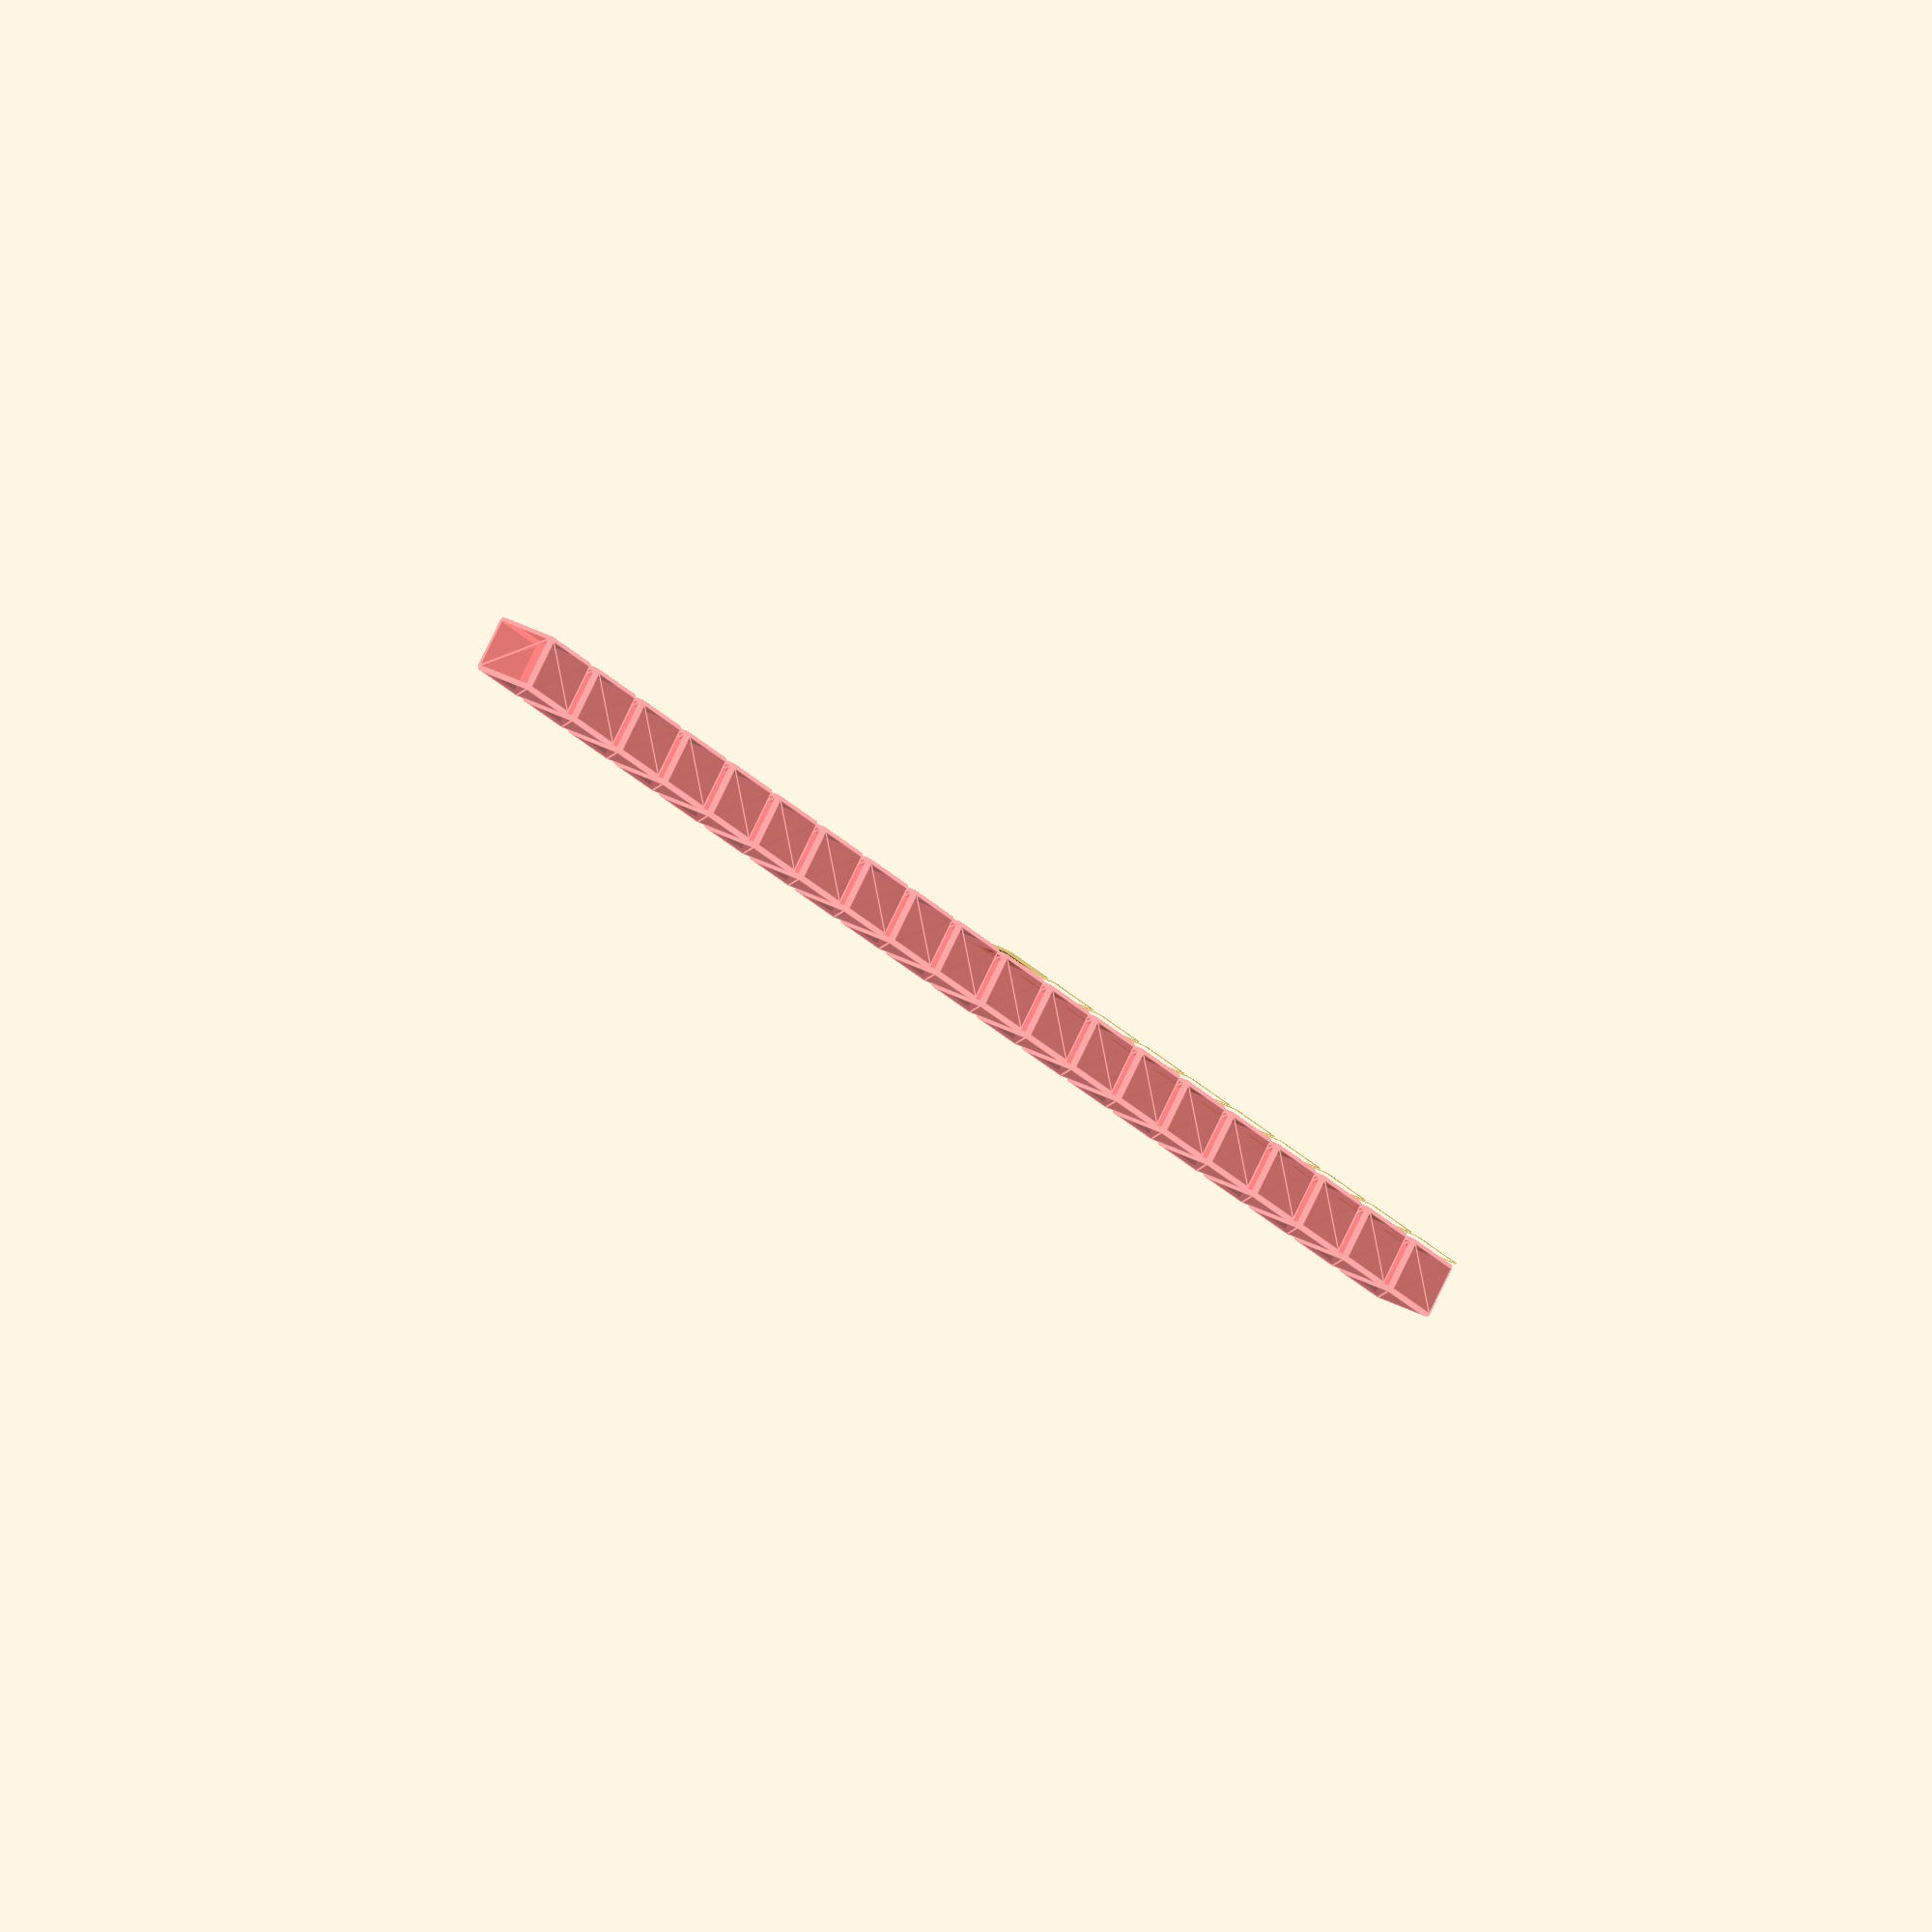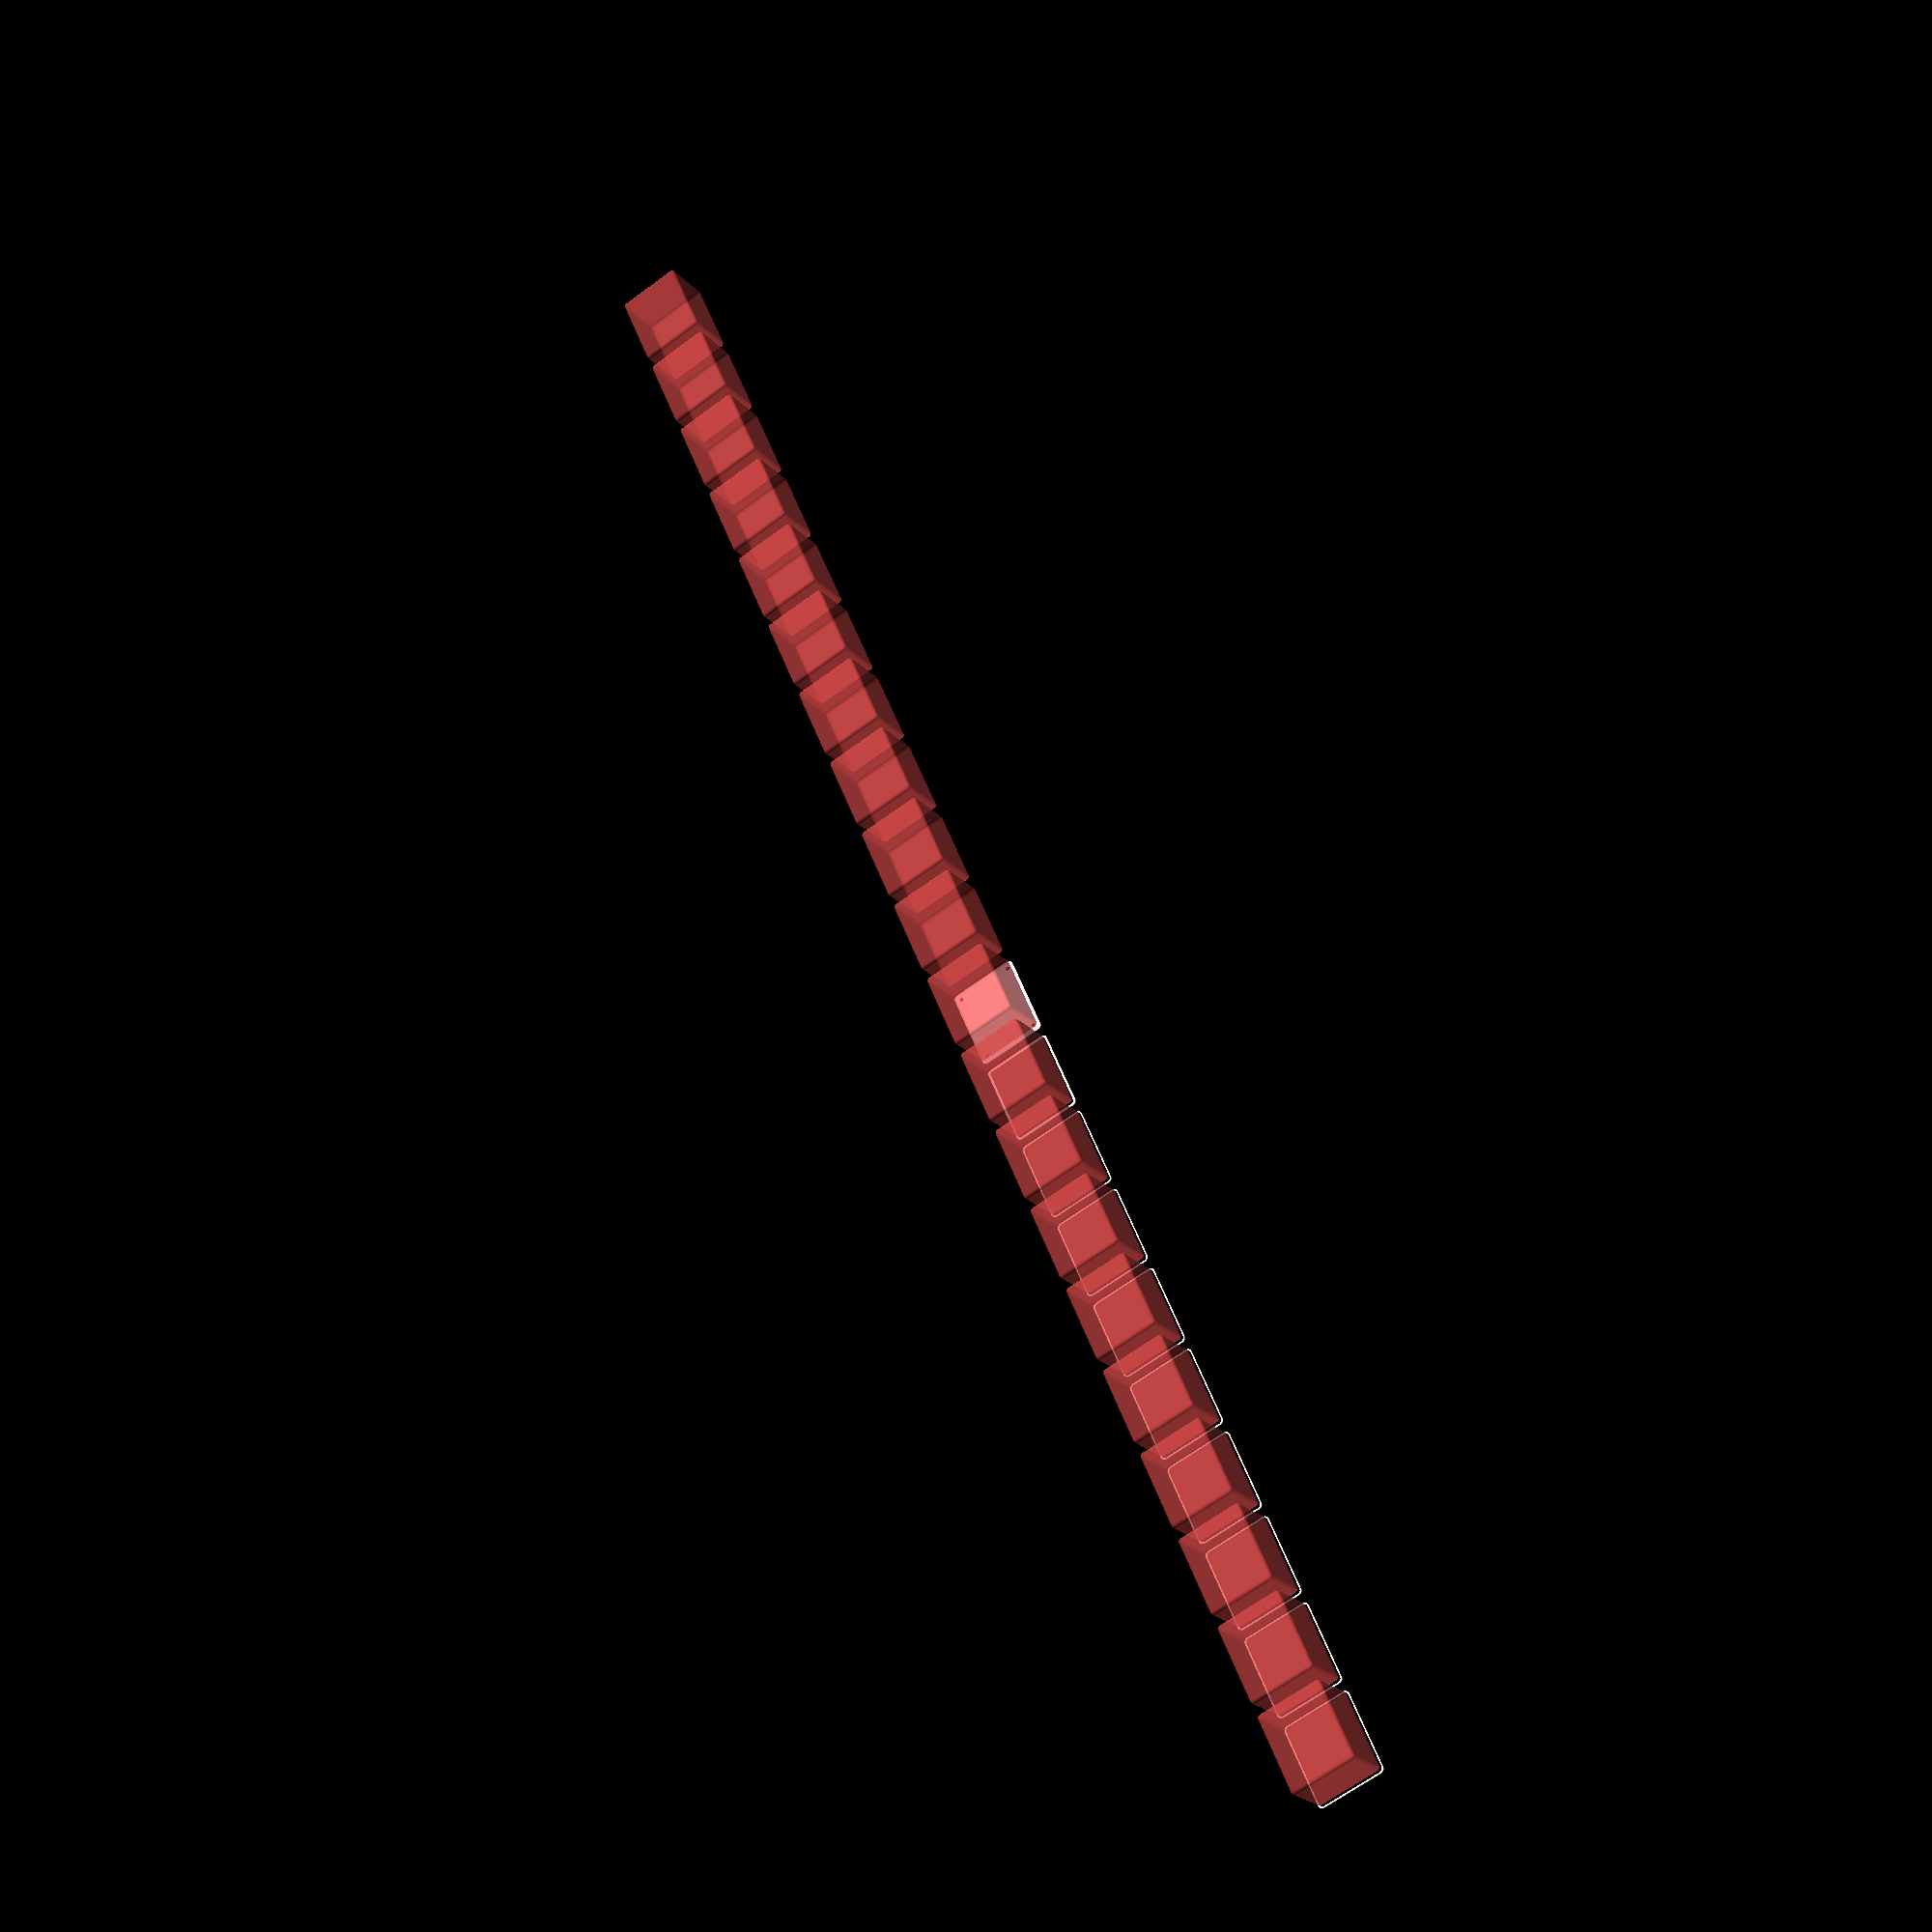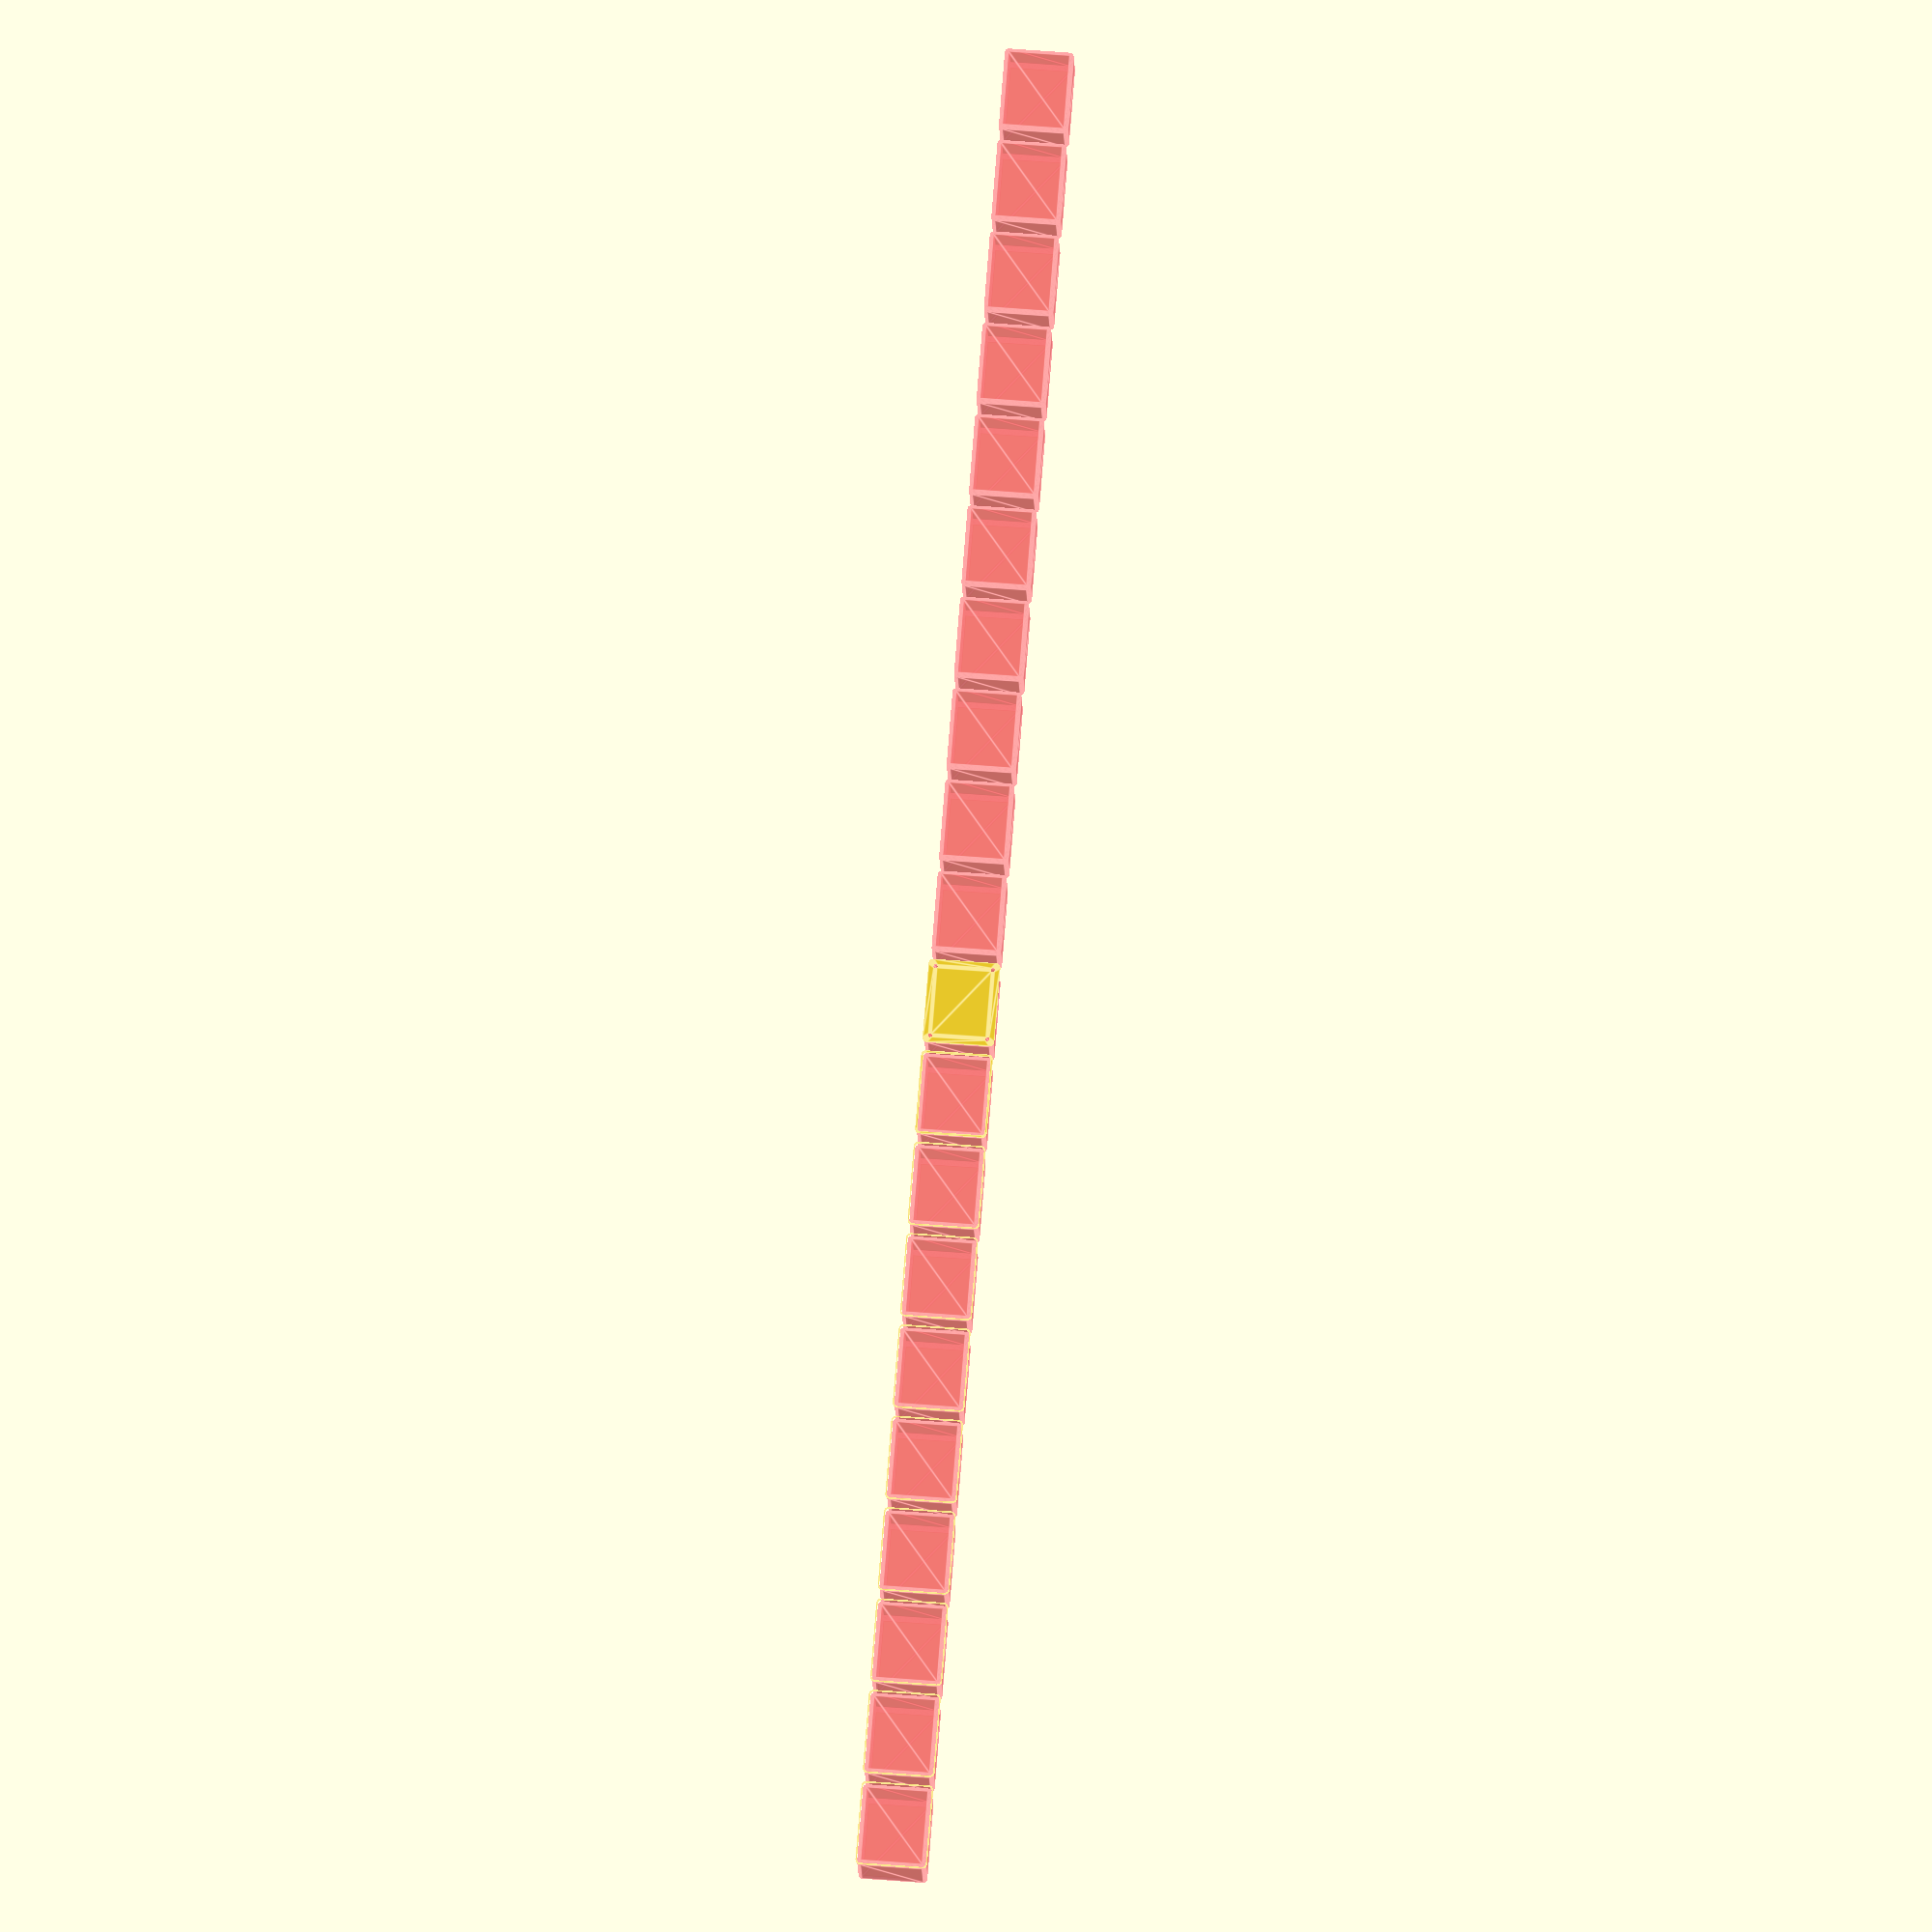
<openscad>
$fn = 50;


union() {
	translate(v = [0, 0, 0]) {
		projection() {
			intersection() {
				translate(v = [-500, -500, -28.5000000000]) {
					cube(size = [1000, 1000, 0.1000000000]);
				}
				difference() {
					union() {
						hull() {
							translate(v = [-32.5000000000, 40.0000000000, 0]) {
								cylinder(h = 60, r = 5);
							}
							translate(v = [32.5000000000, 40.0000000000, 0]) {
								cylinder(h = 60, r = 5);
							}
							translate(v = [-32.5000000000, -40.0000000000, 0]) {
								cylinder(h = 60, r = 5);
							}
							translate(v = [32.5000000000, -40.0000000000, 0]) {
								cylinder(h = 60, r = 5);
							}
						}
					}
					union() {
						translate(v = [-30.0000000000, -37.5000000000, 2]) {
							rotate(a = [0, 0, 0]) {
								difference() {
									union() {
										translate(v = [0, 0, -1.7000000000]) {
											cylinder(h = 1.7000000000, r1 = 1.5000000000, r2 = 2.4000000000);
										}
										cylinder(h = 250, r = 2.4000000000);
										translate(v = [0, 0, -6.0000000000]) {
											cylinder(h = 6, r = 1.5000000000);
										}
										translate(v = [0, 0, -6.0000000000]) {
											cylinder(h = 6, r = 1.8000000000);
										}
										translate(v = [0, 0, -6.0000000000]) {
											cylinder(h = 6, r = 1.5000000000);
										}
									}
									union();
								}
							}
						}
						translate(v = [30.0000000000, -37.5000000000, 2]) {
							rotate(a = [0, 0, 0]) {
								difference() {
									union() {
										translate(v = [0, 0, -1.7000000000]) {
											cylinder(h = 1.7000000000, r1 = 1.5000000000, r2 = 2.4000000000);
										}
										cylinder(h = 250, r = 2.4000000000);
										translate(v = [0, 0, -6.0000000000]) {
											cylinder(h = 6, r = 1.5000000000);
										}
										translate(v = [0, 0, -6.0000000000]) {
											cylinder(h = 6, r = 1.8000000000);
										}
										translate(v = [0, 0, -6.0000000000]) {
											cylinder(h = 6, r = 1.5000000000);
										}
									}
									union();
								}
							}
						}
						translate(v = [-30.0000000000, 37.5000000000, 2]) {
							rotate(a = [0, 0, 0]) {
								difference() {
									union() {
										translate(v = [0, 0, -1.7000000000]) {
											cylinder(h = 1.7000000000, r1 = 1.5000000000, r2 = 2.4000000000);
										}
										cylinder(h = 250, r = 2.4000000000);
										translate(v = [0, 0, -6.0000000000]) {
											cylinder(h = 6, r = 1.5000000000);
										}
										translate(v = [0, 0, -6.0000000000]) {
											cylinder(h = 6, r = 1.8000000000);
										}
										translate(v = [0, 0, -6.0000000000]) {
											cylinder(h = 6, r = 1.5000000000);
										}
									}
									union();
								}
							}
						}
						translate(v = [30.0000000000, 37.5000000000, 2]) {
							rotate(a = [0, 0, 0]) {
								difference() {
									union() {
										translate(v = [0, 0, -1.7000000000]) {
											cylinder(h = 1.7000000000, r1 = 1.5000000000, r2 = 2.4000000000);
										}
										cylinder(h = 250, r = 2.4000000000);
										translate(v = [0, 0, -6.0000000000]) {
											cylinder(h = 6, r = 1.5000000000);
										}
										translate(v = [0, 0, -6.0000000000]) {
											cylinder(h = 6, r = 1.8000000000);
										}
										translate(v = [0, 0, -6.0000000000]) {
											cylinder(h = 6, r = 1.5000000000);
										}
									}
									union();
								}
							}
						}
						translate(v = [0, 0, 3]) {
							#hull() {
								union() {
									translate(v = [-32.0000000000, 39.5000000000, 4]) {
										cylinder(h = 53, r = 4);
									}
									translate(v = [-32.0000000000, 39.5000000000, 4]) {
										sphere(r = 4);
									}
									translate(v = [-32.0000000000, 39.5000000000, 57]) {
										sphere(r = 4);
									}
								}
								union() {
									translate(v = [32.0000000000, 39.5000000000, 4]) {
										cylinder(h = 53, r = 4);
									}
									translate(v = [32.0000000000, 39.5000000000, 4]) {
										sphere(r = 4);
									}
									translate(v = [32.0000000000, 39.5000000000, 57]) {
										sphere(r = 4);
									}
								}
								union() {
									translate(v = [-32.0000000000, -39.5000000000, 4]) {
										cylinder(h = 53, r = 4);
									}
									translate(v = [-32.0000000000, -39.5000000000, 4]) {
										sphere(r = 4);
									}
									translate(v = [-32.0000000000, -39.5000000000, 57]) {
										sphere(r = 4);
									}
								}
								union() {
									translate(v = [32.0000000000, -39.5000000000, 4]) {
										cylinder(h = 53, r = 4);
									}
									translate(v = [32.0000000000, -39.5000000000, 4]) {
										sphere(r = 4);
									}
									translate(v = [32.0000000000, -39.5000000000, 57]) {
										sphere(r = 4);
									}
								}
							}
						}
					}
				}
			}
		}
	}
	translate(v = [0, 99, 0]) {
		projection() {
			intersection() {
				translate(v = [-500, -500, -25.5000000000]) {
					cube(size = [1000, 1000, 0.1000000000]);
				}
				difference() {
					union() {
						hull() {
							translate(v = [-32.5000000000, 40.0000000000, 0]) {
								cylinder(h = 60, r = 5);
							}
							translate(v = [32.5000000000, 40.0000000000, 0]) {
								cylinder(h = 60, r = 5);
							}
							translate(v = [-32.5000000000, -40.0000000000, 0]) {
								cylinder(h = 60, r = 5);
							}
							translate(v = [32.5000000000, -40.0000000000, 0]) {
								cylinder(h = 60, r = 5);
							}
						}
					}
					union() {
						translate(v = [-30.0000000000, -37.5000000000, 2]) {
							rotate(a = [0, 0, 0]) {
								difference() {
									union() {
										translate(v = [0, 0, -1.7000000000]) {
											cylinder(h = 1.7000000000, r1 = 1.5000000000, r2 = 2.4000000000);
										}
										cylinder(h = 250, r = 2.4000000000);
										translate(v = [0, 0, -6.0000000000]) {
											cylinder(h = 6, r = 1.5000000000);
										}
										translate(v = [0, 0, -6.0000000000]) {
											cylinder(h = 6, r = 1.8000000000);
										}
										translate(v = [0, 0, -6.0000000000]) {
											cylinder(h = 6, r = 1.5000000000);
										}
									}
									union();
								}
							}
						}
						translate(v = [30.0000000000, -37.5000000000, 2]) {
							rotate(a = [0, 0, 0]) {
								difference() {
									union() {
										translate(v = [0, 0, -1.7000000000]) {
											cylinder(h = 1.7000000000, r1 = 1.5000000000, r2 = 2.4000000000);
										}
										cylinder(h = 250, r = 2.4000000000);
										translate(v = [0, 0, -6.0000000000]) {
											cylinder(h = 6, r = 1.5000000000);
										}
										translate(v = [0, 0, -6.0000000000]) {
											cylinder(h = 6, r = 1.8000000000);
										}
										translate(v = [0, 0, -6.0000000000]) {
											cylinder(h = 6, r = 1.5000000000);
										}
									}
									union();
								}
							}
						}
						translate(v = [-30.0000000000, 37.5000000000, 2]) {
							rotate(a = [0, 0, 0]) {
								difference() {
									union() {
										translate(v = [0, 0, -1.7000000000]) {
											cylinder(h = 1.7000000000, r1 = 1.5000000000, r2 = 2.4000000000);
										}
										cylinder(h = 250, r = 2.4000000000);
										translate(v = [0, 0, -6.0000000000]) {
											cylinder(h = 6, r = 1.5000000000);
										}
										translate(v = [0, 0, -6.0000000000]) {
											cylinder(h = 6, r = 1.8000000000);
										}
										translate(v = [0, 0, -6.0000000000]) {
											cylinder(h = 6, r = 1.5000000000);
										}
									}
									union();
								}
							}
						}
						translate(v = [30.0000000000, 37.5000000000, 2]) {
							rotate(a = [0, 0, 0]) {
								difference() {
									union() {
										translate(v = [0, 0, -1.7000000000]) {
											cylinder(h = 1.7000000000, r1 = 1.5000000000, r2 = 2.4000000000);
										}
										cylinder(h = 250, r = 2.4000000000);
										translate(v = [0, 0, -6.0000000000]) {
											cylinder(h = 6, r = 1.5000000000);
										}
										translate(v = [0, 0, -6.0000000000]) {
											cylinder(h = 6, r = 1.8000000000);
										}
										translate(v = [0, 0, -6.0000000000]) {
											cylinder(h = 6, r = 1.5000000000);
										}
									}
									union();
								}
							}
						}
						translate(v = [0, 0, 3]) {
							#hull() {
								union() {
									translate(v = [-32.0000000000, 39.5000000000, 4]) {
										cylinder(h = 53, r = 4);
									}
									translate(v = [-32.0000000000, 39.5000000000, 4]) {
										sphere(r = 4);
									}
									translate(v = [-32.0000000000, 39.5000000000, 57]) {
										sphere(r = 4);
									}
								}
								union() {
									translate(v = [32.0000000000, 39.5000000000, 4]) {
										cylinder(h = 53, r = 4);
									}
									translate(v = [32.0000000000, 39.5000000000, 4]) {
										sphere(r = 4);
									}
									translate(v = [32.0000000000, 39.5000000000, 57]) {
										sphere(r = 4);
									}
								}
								union() {
									translate(v = [-32.0000000000, -39.5000000000, 4]) {
										cylinder(h = 53, r = 4);
									}
									translate(v = [-32.0000000000, -39.5000000000, 4]) {
										sphere(r = 4);
									}
									translate(v = [-32.0000000000, -39.5000000000, 57]) {
										sphere(r = 4);
									}
								}
								union() {
									translate(v = [32.0000000000, -39.5000000000, 4]) {
										cylinder(h = 53, r = 4);
									}
									translate(v = [32.0000000000, -39.5000000000, 4]) {
										sphere(r = 4);
									}
									translate(v = [32.0000000000, -39.5000000000, 57]) {
										sphere(r = 4);
									}
								}
							}
						}
					}
				}
			}
		}
	}
	translate(v = [0, 198, 0]) {
		projection() {
			intersection() {
				translate(v = [-500, -500, -22.5000000000]) {
					cube(size = [1000, 1000, 0.1000000000]);
				}
				difference() {
					union() {
						hull() {
							translate(v = [-32.5000000000, 40.0000000000, 0]) {
								cylinder(h = 60, r = 5);
							}
							translate(v = [32.5000000000, 40.0000000000, 0]) {
								cylinder(h = 60, r = 5);
							}
							translate(v = [-32.5000000000, -40.0000000000, 0]) {
								cylinder(h = 60, r = 5);
							}
							translate(v = [32.5000000000, -40.0000000000, 0]) {
								cylinder(h = 60, r = 5);
							}
						}
					}
					union() {
						translate(v = [-30.0000000000, -37.5000000000, 2]) {
							rotate(a = [0, 0, 0]) {
								difference() {
									union() {
										translate(v = [0, 0, -1.7000000000]) {
											cylinder(h = 1.7000000000, r1 = 1.5000000000, r2 = 2.4000000000);
										}
										cylinder(h = 250, r = 2.4000000000);
										translate(v = [0, 0, -6.0000000000]) {
											cylinder(h = 6, r = 1.5000000000);
										}
										translate(v = [0, 0, -6.0000000000]) {
											cylinder(h = 6, r = 1.8000000000);
										}
										translate(v = [0, 0, -6.0000000000]) {
											cylinder(h = 6, r = 1.5000000000);
										}
									}
									union();
								}
							}
						}
						translate(v = [30.0000000000, -37.5000000000, 2]) {
							rotate(a = [0, 0, 0]) {
								difference() {
									union() {
										translate(v = [0, 0, -1.7000000000]) {
											cylinder(h = 1.7000000000, r1 = 1.5000000000, r2 = 2.4000000000);
										}
										cylinder(h = 250, r = 2.4000000000);
										translate(v = [0, 0, -6.0000000000]) {
											cylinder(h = 6, r = 1.5000000000);
										}
										translate(v = [0, 0, -6.0000000000]) {
											cylinder(h = 6, r = 1.8000000000);
										}
										translate(v = [0, 0, -6.0000000000]) {
											cylinder(h = 6, r = 1.5000000000);
										}
									}
									union();
								}
							}
						}
						translate(v = [-30.0000000000, 37.5000000000, 2]) {
							rotate(a = [0, 0, 0]) {
								difference() {
									union() {
										translate(v = [0, 0, -1.7000000000]) {
											cylinder(h = 1.7000000000, r1 = 1.5000000000, r2 = 2.4000000000);
										}
										cylinder(h = 250, r = 2.4000000000);
										translate(v = [0, 0, -6.0000000000]) {
											cylinder(h = 6, r = 1.5000000000);
										}
										translate(v = [0, 0, -6.0000000000]) {
											cylinder(h = 6, r = 1.8000000000);
										}
										translate(v = [0, 0, -6.0000000000]) {
											cylinder(h = 6, r = 1.5000000000);
										}
									}
									union();
								}
							}
						}
						translate(v = [30.0000000000, 37.5000000000, 2]) {
							rotate(a = [0, 0, 0]) {
								difference() {
									union() {
										translate(v = [0, 0, -1.7000000000]) {
											cylinder(h = 1.7000000000, r1 = 1.5000000000, r2 = 2.4000000000);
										}
										cylinder(h = 250, r = 2.4000000000);
										translate(v = [0, 0, -6.0000000000]) {
											cylinder(h = 6, r = 1.5000000000);
										}
										translate(v = [0, 0, -6.0000000000]) {
											cylinder(h = 6, r = 1.8000000000);
										}
										translate(v = [0, 0, -6.0000000000]) {
											cylinder(h = 6, r = 1.5000000000);
										}
									}
									union();
								}
							}
						}
						translate(v = [0, 0, 3]) {
							#hull() {
								union() {
									translate(v = [-32.0000000000, 39.5000000000, 4]) {
										cylinder(h = 53, r = 4);
									}
									translate(v = [-32.0000000000, 39.5000000000, 4]) {
										sphere(r = 4);
									}
									translate(v = [-32.0000000000, 39.5000000000, 57]) {
										sphere(r = 4);
									}
								}
								union() {
									translate(v = [32.0000000000, 39.5000000000, 4]) {
										cylinder(h = 53, r = 4);
									}
									translate(v = [32.0000000000, 39.5000000000, 4]) {
										sphere(r = 4);
									}
									translate(v = [32.0000000000, 39.5000000000, 57]) {
										sphere(r = 4);
									}
								}
								union() {
									translate(v = [-32.0000000000, -39.5000000000, 4]) {
										cylinder(h = 53, r = 4);
									}
									translate(v = [-32.0000000000, -39.5000000000, 4]) {
										sphere(r = 4);
									}
									translate(v = [-32.0000000000, -39.5000000000, 57]) {
										sphere(r = 4);
									}
								}
								union() {
									translate(v = [32.0000000000, -39.5000000000, 4]) {
										cylinder(h = 53, r = 4);
									}
									translate(v = [32.0000000000, -39.5000000000, 4]) {
										sphere(r = 4);
									}
									translate(v = [32.0000000000, -39.5000000000, 57]) {
										sphere(r = 4);
									}
								}
							}
						}
					}
				}
			}
		}
	}
	translate(v = [0, 297, 0]) {
		projection() {
			intersection() {
				translate(v = [-500, -500, -19.5000000000]) {
					cube(size = [1000, 1000, 0.1000000000]);
				}
				difference() {
					union() {
						hull() {
							translate(v = [-32.5000000000, 40.0000000000, 0]) {
								cylinder(h = 60, r = 5);
							}
							translate(v = [32.5000000000, 40.0000000000, 0]) {
								cylinder(h = 60, r = 5);
							}
							translate(v = [-32.5000000000, -40.0000000000, 0]) {
								cylinder(h = 60, r = 5);
							}
							translate(v = [32.5000000000, -40.0000000000, 0]) {
								cylinder(h = 60, r = 5);
							}
						}
					}
					union() {
						translate(v = [-30.0000000000, -37.5000000000, 2]) {
							rotate(a = [0, 0, 0]) {
								difference() {
									union() {
										translate(v = [0, 0, -1.7000000000]) {
											cylinder(h = 1.7000000000, r1 = 1.5000000000, r2 = 2.4000000000);
										}
										cylinder(h = 250, r = 2.4000000000);
										translate(v = [0, 0, -6.0000000000]) {
											cylinder(h = 6, r = 1.5000000000);
										}
										translate(v = [0, 0, -6.0000000000]) {
											cylinder(h = 6, r = 1.8000000000);
										}
										translate(v = [0, 0, -6.0000000000]) {
											cylinder(h = 6, r = 1.5000000000);
										}
									}
									union();
								}
							}
						}
						translate(v = [30.0000000000, -37.5000000000, 2]) {
							rotate(a = [0, 0, 0]) {
								difference() {
									union() {
										translate(v = [0, 0, -1.7000000000]) {
											cylinder(h = 1.7000000000, r1 = 1.5000000000, r2 = 2.4000000000);
										}
										cylinder(h = 250, r = 2.4000000000);
										translate(v = [0, 0, -6.0000000000]) {
											cylinder(h = 6, r = 1.5000000000);
										}
										translate(v = [0, 0, -6.0000000000]) {
											cylinder(h = 6, r = 1.8000000000);
										}
										translate(v = [0, 0, -6.0000000000]) {
											cylinder(h = 6, r = 1.5000000000);
										}
									}
									union();
								}
							}
						}
						translate(v = [-30.0000000000, 37.5000000000, 2]) {
							rotate(a = [0, 0, 0]) {
								difference() {
									union() {
										translate(v = [0, 0, -1.7000000000]) {
											cylinder(h = 1.7000000000, r1 = 1.5000000000, r2 = 2.4000000000);
										}
										cylinder(h = 250, r = 2.4000000000);
										translate(v = [0, 0, -6.0000000000]) {
											cylinder(h = 6, r = 1.5000000000);
										}
										translate(v = [0, 0, -6.0000000000]) {
											cylinder(h = 6, r = 1.8000000000);
										}
										translate(v = [0, 0, -6.0000000000]) {
											cylinder(h = 6, r = 1.5000000000);
										}
									}
									union();
								}
							}
						}
						translate(v = [30.0000000000, 37.5000000000, 2]) {
							rotate(a = [0, 0, 0]) {
								difference() {
									union() {
										translate(v = [0, 0, -1.7000000000]) {
											cylinder(h = 1.7000000000, r1 = 1.5000000000, r2 = 2.4000000000);
										}
										cylinder(h = 250, r = 2.4000000000);
										translate(v = [0, 0, -6.0000000000]) {
											cylinder(h = 6, r = 1.5000000000);
										}
										translate(v = [0, 0, -6.0000000000]) {
											cylinder(h = 6, r = 1.8000000000);
										}
										translate(v = [0, 0, -6.0000000000]) {
											cylinder(h = 6, r = 1.5000000000);
										}
									}
									union();
								}
							}
						}
						translate(v = [0, 0, 3]) {
							#hull() {
								union() {
									translate(v = [-32.0000000000, 39.5000000000, 4]) {
										cylinder(h = 53, r = 4);
									}
									translate(v = [-32.0000000000, 39.5000000000, 4]) {
										sphere(r = 4);
									}
									translate(v = [-32.0000000000, 39.5000000000, 57]) {
										sphere(r = 4);
									}
								}
								union() {
									translate(v = [32.0000000000, 39.5000000000, 4]) {
										cylinder(h = 53, r = 4);
									}
									translate(v = [32.0000000000, 39.5000000000, 4]) {
										sphere(r = 4);
									}
									translate(v = [32.0000000000, 39.5000000000, 57]) {
										sphere(r = 4);
									}
								}
								union() {
									translate(v = [-32.0000000000, -39.5000000000, 4]) {
										cylinder(h = 53, r = 4);
									}
									translate(v = [-32.0000000000, -39.5000000000, 4]) {
										sphere(r = 4);
									}
									translate(v = [-32.0000000000, -39.5000000000, 57]) {
										sphere(r = 4);
									}
								}
								union() {
									translate(v = [32.0000000000, -39.5000000000, 4]) {
										cylinder(h = 53, r = 4);
									}
									translate(v = [32.0000000000, -39.5000000000, 4]) {
										sphere(r = 4);
									}
									translate(v = [32.0000000000, -39.5000000000, 57]) {
										sphere(r = 4);
									}
								}
							}
						}
					}
				}
			}
		}
	}
	translate(v = [0, 396, 0]) {
		projection() {
			intersection() {
				translate(v = [-500, -500, -16.5000000000]) {
					cube(size = [1000, 1000, 0.1000000000]);
				}
				difference() {
					union() {
						hull() {
							translate(v = [-32.5000000000, 40.0000000000, 0]) {
								cylinder(h = 60, r = 5);
							}
							translate(v = [32.5000000000, 40.0000000000, 0]) {
								cylinder(h = 60, r = 5);
							}
							translate(v = [-32.5000000000, -40.0000000000, 0]) {
								cylinder(h = 60, r = 5);
							}
							translate(v = [32.5000000000, -40.0000000000, 0]) {
								cylinder(h = 60, r = 5);
							}
						}
					}
					union() {
						translate(v = [-30.0000000000, -37.5000000000, 2]) {
							rotate(a = [0, 0, 0]) {
								difference() {
									union() {
										translate(v = [0, 0, -1.7000000000]) {
											cylinder(h = 1.7000000000, r1 = 1.5000000000, r2 = 2.4000000000);
										}
										cylinder(h = 250, r = 2.4000000000);
										translate(v = [0, 0, -6.0000000000]) {
											cylinder(h = 6, r = 1.5000000000);
										}
										translate(v = [0, 0, -6.0000000000]) {
											cylinder(h = 6, r = 1.8000000000);
										}
										translate(v = [0, 0, -6.0000000000]) {
											cylinder(h = 6, r = 1.5000000000);
										}
									}
									union();
								}
							}
						}
						translate(v = [30.0000000000, -37.5000000000, 2]) {
							rotate(a = [0, 0, 0]) {
								difference() {
									union() {
										translate(v = [0, 0, -1.7000000000]) {
											cylinder(h = 1.7000000000, r1 = 1.5000000000, r2 = 2.4000000000);
										}
										cylinder(h = 250, r = 2.4000000000);
										translate(v = [0, 0, -6.0000000000]) {
											cylinder(h = 6, r = 1.5000000000);
										}
										translate(v = [0, 0, -6.0000000000]) {
											cylinder(h = 6, r = 1.8000000000);
										}
										translate(v = [0, 0, -6.0000000000]) {
											cylinder(h = 6, r = 1.5000000000);
										}
									}
									union();
								}
							}
						}
						translate(v = [-30.0000000000, 37.5000000000, 2]) {
							rotate(a = [0, 0, 0]) {
								difference() {
									union() {
										translate(v = [0, 0, -1.7000000000]) {
											cylinder(h = 1.7000000000, r1 = 1.5000000000, r2 = 2.4000000000);
										}
										cylinder(h = 250, r = 2.4000000000);
										translate(v = [0, 0, -6.0000000000]) {
											cylinder(h = 6, r = 1.5000000000);
										}
										translate(v = [0, 0, -6.0000000000]) {
											cylinder(h = 6, r = 1.8000000000);
										}
										translate(v = [0, 0, -6.0000000000]) {
											cylinder(h = 6, r = 1.5000000000);
										}
									}
									union();
								}
							}
						}
						translate(v = [30.0000000000, 37.5000000000, 2]) {
							rotate(a = [0, 0, 0]) {
								difference() {
									union() {
										translate(v = [0, 0, -1.7000000000]) {
											cylinder(h = 1.7000000000, r1 = 1.5000000000, r2 = 2.4000000000);
										}
										cylinder(h = 250, r = 2.4000000000);
										translate(v = [0, 0, -6.0000000000]) {
											cylinder(h = 6, r = 1.5000000000);
										}
										translate(v = [0, 0, -6.0000000000]) {
											cylinder(h = 6, r = 1.8000000000);
										}
										translate(v = [0, 0, -6.0000000000]) {
											cylinder(h = 6, r = 1.5000000000);
										}
									}
									union();
								}
							}
						}
						translate(v = [0, 0, 3]) {
							#hull() {
								union() {
									translate(v = [-32.0000000000, 39.5000000000, 4]) {
										cylinder(h = 53, r = 4);
									}
									translate(v = [-32.0000000000, 39.5000000000, 4]) {
										sphere(r = 4);
									}
									translate(v = [-32.0000000000, 39.5000000000, 57]) {
										sphere(r = 4);
									}
								}
								union() {
									translate(v = [32.0000000000, 39.5000000000, 4]) {
										cylinder(h = 53, r = 4);
									}
									translate(v = [32.0000000000, 39.5000000000, 4]) {
										sphere(r = 4);
									}
									translate(v = [32.0000000000, 39.5000000000, 57]) {
										sphere(r = 4);
									}
								}
								union() {
									translate(v = [-32.0000000000, -39.5000000000, 4]) {
										cylinder(h = 53, r = 4);
									}
									translate(v = [-32.0000000000, -39.5000000000, 4]) {
										sphere(r = 4);
									}
									translate(v = [-32.0000000000, -39.5000000000, 57]) {
										sphere(r = 4);
									}
								}
								union() {
									translate(v = [32.0000000000, -39.5000000000, 4]) {
										cylinder(h = 53, r = 4);
									}
									translate(v = [32.0000000000, -39.5000000000, 4]) {
										sphere(r = 4);
									}
									translate(v = [32.0000000000, -39.5000000000, 57]) {
										sphere(r = 4);
									}
								}
							}
						}
					}
				}
			}
		}
	}
	translate(v = [0, 495, 0]) {
		projection() {
			intersection() {
				translate(v = [-500, -500, -13.5000000000]) {
					cube(size = [1000, 1000, 0.1000000000]);
				}
				difference() {
					union() {
						hull() {
							translate(v = [-32.5000000000, 40.0000000000, 0]) {
								cylinder(h = 60, r = 5);
							}
							translate(v = [32.5000000000, 40.0000000000, 0]) {
								cylinder(h = 60, r = 5);
							}
							translate(v = [-32.5000000000, -40.0000000000, 0]) {
								cylinder(h = 60, r = 5);
							}
							translate(v = [32.5000000000, -40.0000000000, 0]) {
								cylinder(h = 60, r = 5);
							}
						}
					}
					union() {
						translate(v = [-30.0000000000, -37.5000000000, 2]) {
							rotate(a = [0, 0, 0]) {
								difference() {
									union() {
										translate(v = [0, 0, -1.7000000000]) {
											cylinder(h = 1.7000000000, r1 = 1.5000000000, r2 = 2.4000000000);
										}
										cylinder(h = 250, r = 2.4000000000);
										translate(v = [0, 0, -6.0000000000]) {
											cylinder(h = 6, r = 1.5000000000);
										}
										translate(v = [0, 0, -6.0000000000]) {
											cylinder(h = 6, r = 1.8000000000);
										}
										translate(v = [0, 0, -6.0000000000]) {
											cylinder(h = 6, r = 1.5000000000);
										}
									}
									union();
								}
							}
						}
						translate(v = [30.0000000000, -37.5000000000, 2]) {
							rotate(a = [0, 0, 0]) {
								difference() {
									union() {
										translate(v = [0, 0, -1.7000000000]) {
											cylinder(h = 1.7000000000, r1 = 1.5000000000, r2 = 2.4000000000);
										}
										cylinder(h = 250, r = 2.4000000000);
										translate(v = [0, 0, -6.0000000000]) {
											cylinder(h = 6, r = 1.5000000000);
										}
										translate(v = [0, 0, -6.0000000000]) {
											cylinder(h = 6, r = 1.8000000000);
										}
										translate(v = [0, 0, -6.0000000000]) {
											cylinder(h = 6, r = 1.5000000000);
										}
									}
									union();
								}
							}
						}
						translate(v = [-30.0000000000, 37.5000000000, 2]) {
							rotate(a = [0, 0, 0]) {
								difference() {
									union() {
										translate(v = [0, 0, -1.7000000000]) {
											cylinder(h = 1.7000000000, r1 = 1.5000000000, r2 = 2.4000000000);
										}
										cylinder(h = 250, r = 2.4000000000);
										translate(v = [0, 0, -6.0000000000]) {
											cylinder(h = 6, r = 1.5000000000);
										}
										translate(v = [0, 0, -6.0000000000]) {
											cylinder(h = 6, r = 1.8000000000);
										}
										translate(v = [0, 0, -6.0000000000]) {
											cylinder(h = 6, r = 1.5000000000);
										}
									}
									union();
								}
							}
						}
						translate(v = [30.0000000000, 37.5000000000, 2]) {
							rotate(a = [0, 0, 0]) {
								difference() {
									union() {
										translate(v = [0, 0, -1.7000000000]) {
											cylinder(h = 1.7000000000, r1 = 1.5000000000, r2 = 2.4000000000);
										}
										cylinder(h = 250, r = 2.4000000000);
										translate(v = [0, 0, -6.0000000000]) {
											cylinder(h = 6, r = 1.5000000000);
										}
										translate(v = [0, 0, -6.0000000000]) {
											cylinder(h = 6, r = 1.8000000000);
										}
										translate(v = [0, 0, -6.0000000000]) {
											cylinder(h = 6, r = 1.5000000000);
										}
									}
									union();
								}
							}
						}
						translate(v = [0, 0, 3]) {
							#hull() {
								union() {
									translate(v = [-32.0000000000, 39.5000000000, 4]) {
										cylinder(h = 53, r = 4);
									}
									translate(v = [-32.0000000000, 39.5000000000, 4]) {
										sphere(r = 4);
									}
									translate(v = [-32.0000000000, 39.5000000000, 57]) {
										sphere(r = 4);
									}
								}
								union() {
									translate(v = [32.0000000000, 39.5000000000, 4]) {
										cylinder(h = 53, r = 4);
									}
									translate(v = [32.0000000000, 39.5000000000, 4]) {
										sphere(r = 4);
									}
									translate(v = [32.0000000000, 39.5000000000, 57]) {
										sphere(r = 4);
									}
								}
								union() {
									translate(v = [-32.0000000000, -39.5000000000, 4]) {
										cylinder(h = 53, r = 4);
									}
									translate(v = [-32.0000000000, -39.5000000000, 4]) {
										sphere(r = 4);
									}
									translate(v = [-32.0000000000, -39.5000000000, 57]) {
										sphere(r = 4);
									}
								}
								union() {
									translate(v = [32.0000000000, -39.5000000000, 4]) {
										cylinder(h = 53, r = 4);
									}
									translate(v = [32.0000000000, -39.5000000000, 4]) {
										sphere(r = 4);
									}
									translate(v = [32.0000000000, -39.5000000000, 57]) {
										sphere(r = 4);
									}
								}
							}
						}
					}
				}
			}
		}
	}
	translate(v = [0, 594, 0]) {
		projection() {
			intersection() {
				translate(v = [-500, -500, -10.5000000000]) {
					cube(size = [1000, 1000, 0.1000000000]);
				}
				difference() {
					union() {
						hull() {
							translate(v = [-32.5000000000, 40.0000000000, 0]) {
								cylinder(h = 60, r = 5);
							}
							translate(v = [32.5000000000, 40.0000000000, 0]) {
								cylinder(h = 60, r = 5);
							}
							translate(v = [-32.5000000000, -40.0000000000, 0]) {
								cylinder(h = 60, r = 5);
							}
							translate(v = [32.5000000000, -40.0000000000, 0]) {
								cylinder(h = 60, r = 5);
							}
						}
					}
					union() {
						translate(v = [-30.0000000000, -37.5000000000, 2]) {
							rotate(a = [0, 0, 0]) {
								difference() {
									union() {
										translate(v = [0, 0, -1.7000000000]) {
											cylinder(h = 1.7000000000, r1 = 1.5000000000, r2 = 2.4000000000);
										}
										cylinder(h = 250, r = 2.4000000000);
										translate(v = [0, 0, -6.0000000000]) {
											cylinder(h = 6, r = 1.5000000000);
										}
										translate(v = [0, 0, -6.0000000000]) {
											cylinder(h = 6, r = 1.8000000000);
										}
										translate(v = [0, 0, -6.0000000000]) {
											cylinder(h = 6, r = 1.5000000000);
										}
									}
									union();
								}
							}
						}
						translate(v = [30.0000000000, -37.5000000000, 2]) {
							rotate(a = [0, 0, 0]) {
								difference() {
									union() {
										translate(v = [0, 0, -1.7000000000]) {
											cylinder(h = 1.7000000000, r1 = 1.5000000000, r2 = 2.4000000000);
										}
										cylinder(h = 250, r = 2.4000000000);
										translate(v = [0, 0, -6.0000000000]) {
											cylinder(h = 6, r = 1.5000000000);
										}
										translate(v = [0, 0, -6.0000000000]) {
											cylinder(h = 6, r = 1.8000000000);
										}
										translate(v = [0, 0, -6.0000000000]) {
											cylinder(h = 6, r = 1.5000000000);
										}
									}
									union();
								}
							}
						}
						translate(v = [-30.0000000000, 37.5000000000, 2]) {
							rotate(a = [0, 0, 0]) {
								difference() {
									union() {
										translate(v = [0, 0, -1.7000000000]) {
											cylinder(h = 1.7000000000, r1 = 1.5000000000, r2 = 2.4000000000);
										}
										cylinder(h = 250, r = 2.4000000000);
										translate(v = [0, 0, -6.0000000000]) {
											cylinder(h = 6, r = 1.5000000000);
										}
										translate(v = [0, 0, -6.0000000000]) {
											cylinder(h = 6, r = 1.8000000000);
										}
										translate(v = [0, 0, -6.0000000000]) {
											cylinder(h = 6, r = 1.5000000000);
										}
									}
									union();
								}
							}
						}
						translate(v = [30.0000000000, 37.5000000000, 2]) {
							rotate(a = [0, 0, 0]) {
								difference() {
									union() {
										translate(v = [0, 0, -1.7000000000]) {
											cylinder(h = 1.7000000000, r1 = 1.5000000000, r2 = 2.4000000000);
										}
										cylinder(h = 250, r = 2.4000000000);
										translate(v = [0, 0, -6.0000000000]) {
											cylinder(h = 6, r = 1.5000000000);
										}
										translate(v = [0, 0, -6.0000000000]) {
											cylinder(h = 6, r = 1.8000000000);
										}
										translate(v = [0, 0, -6.0000000000]) {
											cylinder(h = 6, r = 1.5000000000);
										}
									}
									union();
								}
							}
						}
						translate(v = [0, 0, 3]) {
							#hull() {
								union() {
									translate(v = [-32.0000000000, 39.5000000000, 4]) {
										cylinder(h = 53, r = 4);
									}
									translate(v = [-32.0000000000, 39.5000000000, 4]) {
										sphere(r = 4);
									}
									translate(v = [-32.0000000000, 39.5000000000, 57]) {
										sphere(r = 4);
									}
								}
								union() {
									translate(v = [32.0000000000, 39.5000000000, 4]) {
										cylinder(h = 53, r = 4);
									}
									translate(v = [32.0000000000, 39.5000000000, 4]) {
										sphere(r = 4);
									}
									translate(v = [32.0000000000, 39.5000000000, 57]) {
										sphere(r = 4);
									}
								}
								union() {
									translate(v = [-32.0000000000, -39.5000000000, 4]) {
										cylinder(h = 53, r = 4);
									}
									translate(v = [-32.0000000000, -39.5000000000, 4]) {
										sphere(r = 4);
									}
									translate(v = [-32.0000000000, -39.5000000000, 57]) {
										sphere(r = 4);
									}
								}
								union() {
									translate(v = [32.0000000000, -39.5000000000, 4]) {
										cylinder(h = 53, r = 4);
									}
									translate(v = [32.0000000000, -39.5000000000, 4]) {
										sphere(r = 4);
									}
									translate(v = [32.0000000000, -39.5000000000, 57]) {
										sphere(r = 4);
									}
								}
							}
						}
					}
				}
			}
		}
	}
	translate(v = [0, 693, 0]) {
		projection() {
			intersection() {
				translate(v = [-500, -500, -7.5000000000]) {
					cube(size = [1000, 1000, 0.1000000000]);
				}
				difference() {
					union() {
						hull() {
							translate(v = [-32.5000000000, 40.0000000000, 0]) {
								cylinder(h = 60, r = 5);
							}
							translate(v = [32.5000000000, 40.0000000000, 0]) {
								cylinder(h = 60, r = 5);
							}
							translate(v = [-32.5000000000, -40.0000000000, 0]) {
								cylinder(h = 60, r = 5);
							}
							translate(v = [32.5000000000, -40.0000000000, 0]) {
								cylinder(h = 60, r = 5);
							}
						}
					}
					union() {
						translate(v = [-30.0000000000, -37.5000000000, 2]) {
							rotate(a = [0, 0, 0]) {
								difference() {
									union() {
										translate(v = [0, 0, -1.7000000000]) {
											cylinder(h = 1.7000000000, r1 = 1.5000000000, r2 = 2.4000000000);
										}
										cylinder(h = 250, r = 2.4000000000);
										translate(v = [0, 0, -6.0000000000]) {
											cylinder(h = 6, r = 1.5000000000);
										}
										translate(v = [0, 0, -6.0000000000]) {
											cylinder(h = 6, r = 1.8000000000);
										}
										translate(v = [0, 0, -6.0000000000]) {
											cylinder(h = 6, r = 1.5000000000);
										}
									}
									union();
								}
							}
						}
						translate(v = [30.0000000000, -37.5000000000, 2]) {
							rotate(a = [0, 0, 0]) {
								difference() {
									union() {
										translate(v = [0, 0, -1.7000000000]) {
											cylinder(h = 1.7000000000, r1 = 1.5000000000, r2 = 2.4000000000);
										}
										cylinder(h = 250, r = 2.4000000000);
										translate(v = [0, 0, -6.0000000000]) {
											cylinder(h = 6, r = 1.5000000000);
										}
										translate(v = [0, 0, -6.0000000000]) {
											cylinder(h = 6, r = 1.8000000000);
										}
										translate(v = [0, 0, -6.0000000000]) {
											cylinder(h = 6, r = 1.5000000000);
										}
									}
									union();
								}
							}
						}
						translate(v = [-30.0000000000, 37.5000000000, 2]) {
							rotate(a = [0, 0, 0]) {
								difference() {
									union() {
										translate(v = [0, 0, -1.7000000000]) {
											cylinder(h = 1.7000000000, r1 = 1.5000000000, r2 = 2.4000000000);
										}
										cylinder(h = 250, r = 2.4000000000);
										translate(v = [0, 0, -6.0000000000]) {
											cylinder(h = 6, r = 1.5000000000);
										}
										translate(v = [0, 0, -6.0000000000]) {
											cylinder(h = 6, r = 1.8000000000);
										}
										translate(v = [0, 0, -6.0000000000]) {
											cylinder(h = 6, r = 1.5000000000);
										}
									}
									union();
								}
							}
						}
						translate(v = [30.0000000000, 37.5000000000, 2]) {
							rotate(a = [0, 0, 0]) {
								difference() {
									union() {
										translate(v = [0, 0, -1.7000000000]) {
											cylinder(h = 1.7000000000, r1 = 1.5000000000, r2 = 2.4000000000);
										}
										cylinder(h = 250, r = 2.4000000000);
										translate(v = [0, 0, -6.0000000000]) {
											cylinder(h = 6, r = 1.5000000000);
										}
										translate(v = [0, 0, -6.0000000000]) {
											cylinder(h = 6, r = 1.8000000000);
										}
										translate(v = [0, 0, -6.0000000000]) {
											cylinder(h = 6, r = 1.5000000000);
										}
									}
									union();
								}
							}
						}
						translate(v = [0, 0, 3]) {
							#hull() {
								union() {
									translate(v = [-32.0000000000, 39.5000000000, 4]) {
										cylinder(h = 53, r = 4);
									}
									translate(v = [-32.0000000000, 39.5000000000, 4]) {
										sphere(r = 4);
									}
									translate(v = [-32.0000000000, 39.5000000000, 57]) {
										sphere(r = 4);
									}
								}
								union() {
									translate(v = [32.0000000000, 39.5000000000, 4]) {
										cylinder(h = 53, r = 4);
									}
									translate(v = [32.0000000000, 39.5000000000, 4]) {
										sphere(r = 4);
									}
									translate(v = [32.0000000000, 39.5000000000, 57]) {
										sphere(r = 4);
									}
								}
								union() {
									translate(v = [-32.0000000000, -39.5000000000, 4]) {
										cylinder(h = 53, r = 4);
									}
									translate(v = [-32.0000000000, -39.5000000000, 4]) {
										sphere(r = 4);
									}
									translate(v = [-32.0000000000, -39.5000000000, 57]) {
										sphere(r = 4);
									}
								}
								union() {
									translate(v = [32.0000000000, -39.5000000000, 4]) {
										cylinder(h = 53, r = 4);
									}
									translate(v = [32.0000000000, -39.5000000000, 4]) {
										sphere(r = 4);
									}
									translate(v = [32.0000000000, -39.5000000000, 57]) {
										sphere(r = 4);
									}
								}
							}
						}
					}
				}
			}
		}
	}
	translate(v = [0, 792, 0]) {
		projection() {
			intersection() {
				translate(v = [-500, -500, -4.5000000000]) {
					cube(size = [1000, 1000, 0.1000000000]);
				}
				difference() {
					union() {
						hull() {
							translate(v = [-32.5000000000, 40.0000000000, 0]) {
								cylinder(h = 60, r = 5);
							}
							translate(v = [32.5000000000, 40.0000000000, 0]) {
								cylinder(h = 60, r = 5);
							}
							translate(v = [-32.5000000000, -40.0000000000, 0]) {
								cylinder(h = 60, r = 5);
							}
							translate(v = [32.5000000000, -40.0000000000, 0]) {
								cylinder(h = 60, r = 5);
							}
						}
					}
					union() {
						translate(v = [-30.0000000000, -37.5000000000, 2]) {
							rotate(a = [0, 0, 0]) {
								difference() {
									union() {
										translate(v = [0, 0, -1.7000000000]) {
											cylinder(h = 1.7000000000, r1 = 1.5000000000, r2 = 2.4000000000);
										}
										cylinder(h = 250, r = 2.4000000000);
										translate(v = [0, 0, -6.0000000000]) {
											cylinder(h = 6, r = 1.5000000000);
										}
										translate(v = [0, 0, -6.0000000000]) {
											cylinder(h = 6, r = 1.8000000000);
										}
										translate(v = [0, 0, -6.0000000000]) {
											cylinder(h = 6, r = 1.5000000000);
										}
									}
									union();
								}
							}
						}
						translate(v = [30.0000000000, -37.5000000000, 2]) {
							rotate(a = [0, 0, 0]) {
								difference() {
									union() {
										translate(v = [0, 0, -1.7000000000]) {
											cylinder(h = 1.7000000000, r1 = 1.5000000000, r2 = 2.4000000000);
										}
										cylinder(h = 250, r = 2.4000000000);
										translate(v = [0, 0, -6.0000000000]) {
											cylinder(h = 6, r = 1.5000000000);
										}
										translate(v = [0, 0, -6.0000000000]) {
											cylinder(h = 6, r = 1.8000000000);
										}
										translate(v = [0, 0, -6.0000000000]) {
											cylinder(h = 6, r = 1.5000000000);
										}
									}
									union();
								}
							}
						}
						translate(v = [-30.0000000000, 37.5000000000, 2]) {
							rotate(a = [0, 0, 0]) {
								difference() {
									union() {
										translate(v = [0, 0, -1.7000000000]) {
											cylinder(h = 1.7000000000, r1 = 1.5000000000, r2 = 2.4000000000);
										}
										cylinder(h = 250, r = 2.4000000000);
										translate(v = [0, 0, -6.0000000000]) {
											cylinder(h = 6, r = 1.5000000000);
										}
										translate(v = [0, 0, -6.0000000000]) {
											cylinder(h = 6, r = 1.8000000000);
										}
										translate(v = [0, 0, -6.0000000000]) {
											cylinder(h = 6, r = 1.5000000000);
										}
									}
									union();
								}
							}
						}
						translate(v = [30.0000000000, 37.5000000000, 2]) {
							rotate(a = [0, 0, 0]) {
								difference() {
									union() {
										translate(v = [0, 0, -1.7000000000]) {
											cylinder(h = 1.7000000000, r1 = 1.5000000000, r2 = 2.4000000000);
										}
										cylinder(h = 250, r = 2.4000000000);
										translate(v = [0, 0, -6.0000000000]) {
											cylinder(h = 6, r = 1.5000000000);
										}
										translate(v = [0, 0, -6.0000000000]) {
											cylinder(h = 6, r = 1.8000000000);
										}
										translate(v = [0, 0, -6.0000000000]) {
											cylinder(h = 6, r = 1.5000000000);
										}
									}
									union();
								}
							}
						}
						translate(v = [0, 0, 3]) {
							#hull() {
								union() {
									translate(v = [-32.0000000000, 39.5000000000, 4]) {
										cylinder(h = 53, r = 4);
									}
									translate(v = [-32.0000000000, 39.5000000000, 4]) {
										sphere(r = 4);
									}
									translate(v = [-32.0000000000, 39.5000000000, 57]) {
										sphere(r = 4);
									}
								}
								union() {
									translate(v = [32.0000000000, 39.5000000000, 4]) {
										cylinder(h = 53, r = 4);
									}
									translate(v = [32.0000000000, 39.5000000000, 4]) {
										sphere(r = 4);
									}
									translate(v = [32.0000000000, 39.5000000000, 57]) {
										sphere(r = 4);
									}
								}
								union() {
									translate(v = [-32.0000000000, -39.5000000000, 4]) {
										cylinder(h = 53, r = 4);
									}
									translate(v = [-32.0000000000, -39.5000000000, 4]) {
										sphere(r = 4);
									}
									translate(v = [-32.0000000000, -39.5000000000, 57]) {
										sphere(r = 4);
									}
								}
								union() {
									translate(v = [32.0000000000, -39.5000000000, 4]) {
										cylinder(h = 53, r = 4);
									}
									translate(v = [32.0000000000, -39.5000000000, 4]) {
										sphere(r = 4);
									}
									translate(v = [32.0000000000, -39.5000000000, 57]) {
										sphere(r = 4);
									}
								}
							}
						}
					}
				}
			}
		}
	}
	translate(v = [0, 891, 0]) {
		projection() {
			intersection() {
				translate(v = [-500, -500, -1.5000000000]) {
					cube(size = [1000, 1000, 0.1000000000]);
				}
				difference() {
					union() {
						hull() {
							translate(v = [-32.5000000000, 40.0000000000, 0]) {
								cylinder(h = 60, r = 5);
							}
							translate(v = [32.5000000000, 40.0000000000, 0]) {
								cylinder(h = 60, r = 5);
							}
							translate(v = [-32.5000000000, -40.0000000000, 0]) {
								cylinder(h = 60, r = 5);
							}
							translate(v = [32.5000000000, -40.0000000000, 0]) {
								cylinder(h = 60, r = 5);
							}
						}
					}
					union() {
						translate(v = [-30.0000000000, -37.5000000000, 2]) {
							rotate(a = [0, 0, 0]) {
								difference() {
									union() {
										translate(v = [0, 0, -1.7000000000]) {
											cylinder(h = 1.7000000000, r1 = 1.5000000000, r2 = 2.4000000000);
										}
										cylinder(h = 250, r = 2.4000000000);
										translate(v = [0, 0, -6.0000000000]) {
											cylinder(h = 6, r = 1.5000000000);
										}
										translate(v = [0, 0, -6.0000000000]) {
											cylinder(h = 6, r = 1.8000000000);
										}
										translate(v = [0, 0, -6.0000000000]) {
											cylinder(h = 6, r = 1.5000000000);
										}
									}
									union();
								}
							}
						}
						translate(v = [30.0000000000, -37.5000000000, 2]) {
							rotate(a = [0, 0, 0]) {
								difference() {
									union() {
										translate(v = [0, 0, -1.7000000000]) {
											cylinder(h = 1.7000000000, r1 = 1.5000000000, r2 = 2.4000000000);
										}
										cylinder(h = 250, r = 2.4000000000);
										translate(v = [0, 0, -6.0000000000]) {
											cylinder(h = 6, r = 1.5000000000);
										}
										translate(v = [0, 0, -6.0000000000]) {
											cylinder(h = 6, r = 1.8000000000);
										}
										translate(v = [0, 0, -6.0000000000]) {
											cylinder(h = 6, r = 1.5000000000);
										}
									}
									union();
								}
							}
						}
						translate(v = [-30.0000000000, 37.5000000000, 2]) {
							rotate(a = [0, 0, 0]) {
								difference() {
									union() {
										translate(v = [0, 0, -1.7000000000]) {
											cylinder(h = 1.7000000000, r1 = 1.5000000000, r2 = 2.4000000000);
										}
										cylinder(h = 250, r = 2.4000000000);
										translate(v = [0, 0, -6.0000000000]) {
											cylinder(h = 6, r = 1.5000000000);
										}
										translate(v = [0, 0, -6.0000000000]) {
											cylinder(h = 6, r = 1.8000000000);
										}
										translate(v = [0, 0, -6.0000000000]) {
											cylinder(h = 6, r = 1.5000000000);
										}
									}
									union();
								}
							}
						}
						translate(v = [30.0000000000, 37.5000000000, 2]) {
							rotate(a = [0, 0, 0]) {
								difference() {
									union() {
										translate(v = [0, 0, -1.7000000000]) {
											cylinder(h = 1.7000000000, r1 = 1.5000000000, r2 = 2.4000000000);
										}
										cylinder(h = 250, r = 2.4000000000);
										translate(v = [0, 0, -6.0000000000]) {
											cylinder(h = 6, r = 1.5000000000);
										}
										translate(v = [0, 0, -6.0000000000]) {
											cylinder(h = 6, r = 1.8000000000);
										}
										translate(v = [0, 0, -6.0000000000]) {
											cylinder(h = 6, r = 1.5000000000);
										}
									}
									union();
								}
							}
						}
						translate(v = [0, 0, 3]) {
							#hull() {
								union() {
									translate(v = [-32.0000000000, 39.5000000000, 4]) {
										cylinder(h = 53, r = 4);
									}
									translate(v = [-32.0000000000, 39.5000000000, 4]) {
										sphere(r = 4);
									}
									translate(v = [-32.0000000000, 39.5000000000, 57]) {
										sphere(r = 4);
									}
								}
								union() {
									translate(v = [32.0000000000, 39.5000000000, 4]) {
										cylinder(h = 53, r = 4);
									}
									translate(v = [32.0000000000, 39.5000000000, 4]) {
										sphere(r = 4);
									}
									translate(v = [32.0000000000, 39.5000000000, 57]) {
										sphere(r = 4);
									}
								}
								union() {
									translate(v = [-32.0000000000, -39.5000000000, 4]) {
										cylinder(h = 53, r = 4);
									}
									translate(v = [-32.0000000000, -39.5000000000, 4]) {
										sphere(r = 4);
									}
									translate(v = [-32.0000000000, -39.5000000000, 57]) {
										sphere(r = 4);
									}
								}
								union() {
									translate(v = [32.0000000000, -39.5000000000, 4]) {
										cylinder(h = 53, r = 4);
									}
									translate(v = [32.0000000000, -39.5000000000, 4]) {
										sphere(r = 4);
									}
									translate(v = [32.0000000000, -39.5000000000, 57]) {
										sphere(r = 4);
									}
								}
							}
						}
					}
				}
			}
		}
	}
	translate(v = [0, 990, 0]) {
		projection() {
			intersection() {
				translate(v = [-500, -500, 1.5000000000]) {
					cube(size = [1000, 1000, 0.1000000000]);
				}
				difference() {
					union() {
						hull() {
							translate(v = [-32.5000000000, 40.0000000000, 0]) {
								cylinder(h = 60, r = 5);
							}
							translate(v = [32.5000000000, 40.0000000000, 0]) {
								cylinder(h = 60, r = 5);
							}
							translate(v = [-32.5000000000, -40.0000000000, 0]) {
								cylinder(h = 60, r = 5);
							}
							translate(v = [32.5000000000, -40.0000000000, 0]) {
								cylinder(h = 60, r = 5);
							}
						}
					}
					union() {
						translate(v = [-30.0000000000, -37.5000000000, 2]) {
							rotate(a = [0, 0, 0]) {
								difference() {
									union() {
										translate(v = [0, 0, -1.7000000000]) {
											cylinder(h = 1.7000000000, r1 = 1.5000000000, r2 = 2.4000000000);
										}
										cylinder(h = 250, r = 2.4000000000);
										translate(v = [0, 0, -6.0000000000]) {
											cylinder(h = 6, r = 1.5000000000);
										}
										translate(v = [0, 0, -6.0000000000]) {
											cylinder(h = 6, r = 1.8000000000);
										}
										translate(v = [0, 0, -6.0000000000]) {
											cylinder(h = 6, r = 1.5000000000);
										}
									}
									union();
								}
							}
						}
						translate(v = [30.0000000000, -37.5000000000, 2]) {
							rotate(a = [0, 0, 0]) {
								difference() {
									union() {
										translate(v = [0, 0, -1.7000000000]) {
											cylinder(h = 1.7000000000, r1 = 1.5000000000, r2 = 2.4000000000);
										}
										cylinder(h = 250, r = 2.4000000000);
										translate(v = [0, 0, -6.0000000000]) {
											cylinder(h = 6, r = 1.5000000000);
										}
										translate(v = [0, 0, -6.0000000000]) {
											cylinder(h = 6, r = 1.8000000000);
										}
										translate(v = [0, 0, -6.0000000000]) {
											cylinder(h = 6, r = 1.5000000000);
										}
									}
									union();
								}
							}
						}
						translate(v = [-30.0000000000, 37.5000000000, 2]) {
							rotate(a = [0, 0, 0]) {
								difference() {
									union() {
										translate(v = [0, 0, -1.7000000000]) {
											cylinder(h = 1.7000000000, r1 = 1.5000000000, r2 = 2.4000000000);
										}
										cylinder(h = 250, r = 2.4000000000);
										translate(v = [0, 0, -6.0000000000]) {
											cylinder(h = 6, r = 1.5000000000);
										}
										translate(v = [0, 0, -6.0000000000]) {
											cylinder(h = 6, r = 1.8000000000);
										}
										translate(v = [0, 0, -6.0000000000]) {
											cylinder(h = 6, r = 1.5000000000);
										}
									}
									union();
								}
							}
						}
						translate(v = [30.0000000000, 37.5000000000, 2]) {
							rotate(a = [0, 0, 0]) {
								difference() {
									union() {
										translate(v = [0, 0, -1.7000000000]) {
											cylinder(h = 1.7000000000, r1 = 1.5000000000, r2 = 2.4000000000);
										}
										cylinder(h = 250, r = 2.4000000000);
										translate(v = [0, 0, -6.0000000000]) {
											cylinder(h = 6, r = 1.5000000000);
										}
										translate(v = [0, 0, -6.0000000000]) {
											cylinder(h = 6, r = 1.8000000000);
										}
										translate(v = [0, 0, -6.0000000000]) {
											cylinder(h = 6, r = 1.5000000000);
										}
									}
									union();
								}
							}
						}
						translate(v = [0, 0, 3]) {
							#hull() {
								union() {
									translate(v = [-32.0000000000, 39.5000000000, 4]) {
										cylinder(h = 53, r = 4);
									}
									translate(v = [-32.0000000000, 39.5000000000, 4]) {
										sphere(r = 4);
									}
									translate(v = [-32.0000000000, 39.5000000000, 57]) {
										sphere(r = 4);
									}
								}
								union() {
									translate(v = [32.0000000000, 39.5000000000, 4]) {
										cylinder(h = 53, r = 4);
									}
									translate(v = [32.0000000000, 39.5000000000, 4]) {
										sphere(r = 4);
									}
									translate(v = [32.0000000000, 39.5000000000, 57]) {
										sphere(r = 4);
									}
								}
								union() {
									translate(v = [-32.0000000000, -39.5000000000, 4]) {
										cylinder(h = 53, r = 4);
									}
									translate(v = [-32.0000000000, -39.5000000000, 4]) {
										sphere(r = 4);
									}
									translate(v = [-32.0000000000, -39.5000000000, 57]) {
										sphere(r = 4);
									}
								}
								union() {
									translate(v = [32.0000000000, -39.5000000000, 4]) {
										cylinder(h = 53, r = 4);
									}
									translate(v = [32.0000000000, -39.5000000000, 4]) {
										sphere(r = 4);
									}
									translate(v = [32.0000000000, -39.5000000000, 57]) {
										sphere(r = 4);
									}
								}
							}
						}
					}
				}
			}
		}
	}
	translate(v = [0, 1089, 0]) {
		projection() {
			intersection() {
				translate(v = [-500, -500, 4.5000000000]) {
					cube(size = [1000, 1000, 0.1000000000]);
				}
				difference() {
					union() {
						hull() {
							translate(v = [-32.5000000000, 40.0000000000, 0]) {
								cylinder(h = 60, r = 5);
							}
							translate(v = [32.5000000000, 40.0000000000, 0]) {
								cylinder(h = 60, r = 5);
							}
							translate(v = [-32.5000000000, -40.0000000000, 0]) {
								cylinder(h = 60, r = 5);
							}
							translate(v = [32.5000000000, -40.0000000000, 0]) {
								cylinder(h = 60, r = 5);
							}
						}
					}
					union() {
						translate(v = [-30.0000000000, -37.5000000000, 2]) {
							rotate(a = [0, 0, 0]) {
								difference() {
									union() {
										translate(v = [0, 0, -1.7000000000]) {
											cylinder(h = 1.7000000000, r1 = 1.5000000000, r2 = 2.4000000000);
										}
										cylinder(h = 250, r = 2.4000000000);
										translate(v = [0, 0, -6.0000000000]) {
											cylinder(h = 6, r = 1.5000000000);
										}
										translate(v = [0, 0, -6.0000000000]) {
											cylinder(h = 6, r = 1.8000000000);
										}
										translate(v = [0, 0, -6.0000000000]) {
											cylinder(h = 6, r = 1.5000000000);
										}
									}
									union();
								}
							}
						}
						translate(v = [30.0000000000, -37.5000000000, 2]) {
							rotate(a = [0, 0, 0]) {
								difference() {
									union() {
										translate(v = [0, 0, -1.7000000000]) {
											cylinder(h = 1.7000000000, r1 = 1.5000000000, r2 = 2.4000000000);
										}
										cylinder(h = 250, r = 2.4000000000);
										translate(v = [0, 0, -6.0000000000]) {
											cylinder(h = 6, r = 1.5000000000);
										}
										translate(v = [0, 0, -6.0000000000]) {
											cylinder(h = 6, r = 1.8000000000);
										}
										translate(v = [0, 0, -6.0000000000]) {
											cylinder(h = 6, r = 1.5000000000);
										}
									}
									union();
								}
							}
						}
						translate(v = [-30.0000000000, 37.5000000000, 2]) {
							rotate(a = [0, 0, 0]) {
								difference() {
									union() {
										translate(v = [0, 0, -1.7000000000]) {
											cylinder(h = 1.7000000000, r1 = 1.5000000000, r2 = 2.4000000000);
										}
										cylinder(h = 250, r = 2.4000000000);
										translate(v = [0, 0, -6.0000000000]) {
											cylinder(h = 6, r = 1.5000000000);
										}
										translate(v = [0, 0, -6.0000000000]) {
											cylinder(h = 6, r = 1.8000000000);
										}
										translate(v = [0, 0, -6.0000000000]) {
											cylinder(h = 6, r = 1.5000000000);
										}
									}
									union();
								}
							}
						}
						translate(v = [30.0000000000, 37.5000000000, 2]) {
							rotate(a = [0, 0, 0]) {
								difference() {
									union() {
										translate(v = [0, 0, -1.7000000000]) {
											cylinder(h = 1.7000000000, r1 = 1.5000000000, r2 = 2.4000000000);
										}
										cylinder(h = 250, r = 2.4000000000);
										translate(v = [0, 0, -6.0000000000]) {
											cylinder(h = 6, r = 1.5000000000);
										}
										translate(v = [0, 0, -6.0000000000]) {
											cylinder(h = 6, r = 1.8000000000);
										}
										translate(v = [0, 0, -6.0000000000]) {
											cylinder(h = 6, r = 1.5000000000);
										}
									}
									union();
								}
							}
						}
						translate(v = [0, 0, 3]) {
							#hull() {
								union() {
									translate(v = [-32.0000000000, 39.5000000000, 4]) {
										cylinder(h = 53, r = 4);
									}
									translate(v = [-32.0000000000, 39.5000000000, 4]) {
										sphere(r = 4);
									}
									translate(v = [-32.0000000000, 39.5000000000, 57]) {
										sphere(r = 4);
									}
								}
								union() {
									translate(v = [32.0000000000, 39.5000000000, 4]) {
										cylinder(h = 53, r = 4);
									}
									translate(v = [32.0000000000, 39.5000000000, 4]) {
										sphere(r = 4);
									}
									translate(v = [32.0000000000, 39.5000000000, 57]) {
										sphere(r = 4);
									}
								}
								union() {
									translate(v = [-32.0000000000, -39.5000000000, 4]) {
										cylinder(h = 53, r = 4);
									}
									translate(v = [-32.0000000000, -39.5000000000, 4]) {
										sphere(r = 4);
									}
									translate(v = [-32.0000000000, -39.5000000000, 57]) {
										sphere(r = 4);
									}
								}
								union() {
									translate(v = [32.0000000000, -39.5000000000, 4]) {
										cylinder(h = 53, r = 4);
									}
									translate(v = [32.0000000000, -39.5000000000, 4]) {
										sphere(r = 4);
									}
									translate(v = [32.0000000000, -39.5000000000, 57]) {
										sphere(r = 4);
									}
								}
							}
						}
					}
				}
			}
		}
	}
	translate(v = [0, 1188, 0]) {
		projection() {
			intersection() {
				translate(v = [-500, -500, 7.5000000000]) {
					cube(size = [1000, 1000, 0.1000000000]);
				}
				difference() {
					union() {
						hull() {
							translate(v = [-32.5000000000, 40.0000000000, 0]) {
								cylinder(h = 60, r = 5);
							}
							translate(v = [32.5000000000, 40.0000000000, 0]) {
								cylinder(h = 60, r = 5);
							}
							translate(v = [-32.5000000000, -40.0000000000, 0]) {
								cylinder(h = 60, r = 5);
							}
							translate(v = [32.5000000000, -40.0000000000, 0]) {
								cylinder(h = 60, r = 5);
							}
						}
					}
					union() {
						translate(v = [-30.0000000000, -37.5000000000, 2]) {
							rotate(a = [0, 0, 0]) {
								difference() {
									union() {
										translate(v = [0, 0, -1.7000000000]) {
											cylinder(h = 1.7000000000, r1 = 1.5000000000, r2 = 2.4000000000);
										}
										cylinder(h = 250, r = 2.4000000000);
										translate(v = [0, 0, -6.0000000000]) {
											cylinder(h = 6, r = 1.5000000000);
										}
										translate(v = [0, 0, -6.0000000000]) {
											cylinder(h = 6, r = 1.8000000000);
										}
										translate(v = [0, 0, -6.0000000000]) {
											cylinder(h = 6, r = 1.5000000000);
										}
									}
									union();
								}
							}
						}
						translate(v = [30.0000000000, -37.5000000000, 2]) {
							rotate(a = [0, 0, 0]) {
								difference() {
									union() {
										translate(v = [0, 0, -1.7000000000]) {
											cylinder(h = 1.7000000000, r1 = 1.5000000000, r2 = 2.4000000000);
										}
										cylinder(h = 250, r = 2.4000000000);
										translate(v = [0, 0, -6.0000000000]) {
											cylinder(h = 6, r = 1.5000000000);
										}
										translate(v = [0, 0, -6.0000000000]) {
											cylinder(h = 6, r = 1.8000000000);
										}
										translate(v = [0, 0, -6.0000000000]) {
											cylinder(h = 6, r = 1.5000000000);
										}
									}
									union();
								}
							}
						}
						translate(v = [-30.0000000000, 37.5000000000, 2]) {
							rotate(a = [0, 0, 0]) {
								difference() {
									union() {
										translate(v = [0, 0, -1.7000000000]) {
											cylinder(h = 1.7000000000, r1 = 1.5000000000, r2 = 2.4000000000);
										}
										cylinder(h = 250, r = 2.4000000000);
										translate(v = [0, 0, -6.0000000000]) {
											cylinder(h = 6, r = 1.5000000000);
										}
										translate(v = [0, 0, -6.0000000000]) {
											cylinder(h = 6, r = 1.8000000000);
										}
										translate(v = [0, 0, -6.0000000000]) {
											cylinder(h = 6, r = 1.5000000000);
										}
									}
									union();
								}
							}
						}
						translate(v = [30.0000000000, 37.5000000000, 2]) {
							rotate(a = [0, 0, 0]) {
								difference() {
									union() {
										translate(v = [0, 0, -1.7000000000]) {
											cylinder(h = 1.7000000000, r1 = 1.5000000000, r2 = 2.4000000000);
										}
										cylinder(h = 250, r = 2.4000000000);
										translate(v = [0, 0, -6.0000000000]) {
											cylinder(h = 6, r = 1.5000000000);
										}
										translate(v = [0, 0, -6.0000000000]) {
											cylinder(h = 6, r = 1.8000000000);
										}
										translate(v = [0, 0, -6.0000000000]) {
											cylinder(h = 6, r = 1.5000000000);
										}
									}
									union();
								}
							}
						}
						translate(v = [0, 0, 3]) {
							#hull() {
								union() {
									translate(v = [-32.0000000000, 39.5000000000, 4]) {
										cylinder(h = 53, r = 4);
									}
									translate(v = [-32.0000000000, 39.5000000000, 4]) {
										sphere(r = 4);
									}
									translate(v = [-32.0000000000, 39.5000000000, 57]) {
										sphere(r = 4);
									}
								}
								union() {
									translate(v = [32.0000000000, 39.5000000000, 4]) {
										cylinder(h = 53, r = 4);
									}
									translate(v = [32.0000000000, 39.5000000000, 4]) {
										sphere(r = 4);
									}
									translate(v = [32.0000000000, 39.5000000000, 57]) {
										sphere(r = 4);
									}
								}
								union() {
									translate(v = [-32.0000000000, -39.5000000000, 4]) {
										cylinder(h = 53, r = 4);
									}
									translate(v = [-32.0000000000, -39.5000000000, 4]) {
										sphere(r = 4);
									}
									translate(v = [-32.0000000000, -39.5000000000, 57]) {
										sphere(r = 4);
									}
								}
								union() {
									translate(v = [32.0000000000, -39.5000000000, 4]) {
										cylinder(h = 53, r = 4);
									}
									translate(v = [32.0000000000, -39.5000000000, 4]) {
										sphere(r = 4);
									}
									translate(v = [32.0000000000, -39.5000000000, 57]) {
										sphere(r = 4);
									}
								}
							}
						}
					}
				}
			}
		}
	}
	translate(v = [0, 1287, 0]) {
		projection() {
			intersection() {
				translate(v = [-500, -500, 10.5000000000]) {
					cube(size = [1000, 1000, 0.1000000000]);
				}
				difference() {
					union() {
						hull() {
							translate(v = [-32.5000000000, 40.0000000000, 0]) {
								cylinder(h = 60, r = 5);
							}
							translate(v = [32.5000000000, 40.0000000000, 0]) {
								cylinder(h = 60, r = 5);
							}
							translate(v = [-32.5000000000, -40.0000000000, 0]) {
								cylinder(h = 60, r = 5);
							}
							translate(v = [32.5000000000, -40.0000000000, 0]) {
								cylinder(h = 60, r = 5);
							}
						}
					}
					union() {
						translate(v = [-30.0000000000, -37.5000000000, 2]) {
							rotate(a = [0, 0, 0]) {
								difference() {
									union() {
										translate(v = [0, 0, -1.7000000000]) {
											cylinder(h = 1.7000000000, r1 = 1.5000000000, r2 = 2.4000000000);
										}
										cylinder(h = 250, r = 2.4000000000);
										translate(v = [0, 0, -6.0000000000]) {
											cylinder(h = 6, r = 1.5000000000);
										}
										translate(v = [0, 0, -6.0000000000]) {
											cylinder(h = 6, r = 1.8000000000);
										}
										translate(v = [0, 0, -6.0000000000]) {
											cylinder(h = 6, r = 1.5000000000);
										}
									}
									union();
								}
							}
						}
						translate(v = [30.0000000000, -37.5000000000, 2]) {
							rotate(a = [0, 0, 0]) {
								difference() {
									union() {
										translate(v = [0, 0, -1.7000000000]) {
											cylinder(h = 1.7000000000, r1 = 1.5000000000, r2 = 2.4000000000);
										}
										cylinder(h = 250, r = 2.4000000000);
										translate(v = [0, 0, -6.0000000000]) {
											cylinder(h = 6, r = 1.5000000000);
										}
										translate(v = [0, 0, -6.0000000000]) {
											cylinder(h = 6, r = 1.8000000000);
										}
										translate(v = [0, 0, -6.0000000000]) {
											cylinder(h = 6, r = 1.5000000000);
										}
									}
									union();
								}
							}
						}
						translate(v = [-30.0000000000, 37.5000000000, 2]) {
							rotate(a = [0, 0, 0]) {
								difference() {
									union() {
										translate(v = [0, 0, -1.7000000000]) {
											cylinder(h = 1.7000000000, r1 = 1.5000000000, r2 = 2.4000000000);
										}
										cylinder(h = 250, r = 2.4000000000);
										translate(v = [0, 0, -6.0000000000]) {
											cylinder(h = 6, r = 1.5000000000);
										}
										translate(v = [0, 0, -6.0000000000]) {
											cylinder(h = 6, r = 1.8000000000);
										}
										translate(v = [0, 0, -6.0000000000]) {
											cylinder(h = 6, r = 1.5000000000);
										}
									}
									union();
								}
							}
						}
						translate(v = [30.0000000000, 37.5000000000, 2]) {
							rotate(a = [0, 0, 0]) {
								difference() {
									union() {
										translate(v = [0, 0, -1.7000000000]) {
											cylinder(h = 1.7000000000, r1 = 1.5000000000, r2 = 2.4000000000);
										}
										cylinder(h = 250, r = 2.4000000000);
										translate(v = [0, 0, -6.0000000000]) {
											cylinder(h = 6, r = 1.5000000000);
										}
										translate(v = [0, 0, -6.0000000000]) {
											cylinder(h = 6, r = 1.8000000000);
										}
										translate(v = [0, 0, -6.0000000000]) {
											cylinder(h = 6, r = 1.5000000000);
										}
									}
									union();
								}
							}
						}
						translate(v = [0, 0, 3]) {
							#hull() {
								union() {
									translate(v = [-32.0000000000, 39.5000000000, 4]) {
										cylinder(h = 53, r = 4);
									}
									translate(v = [-32.0000000000, 39.5000000000, 4]) {
										sphere(r = 4);
									}
									translate(v = [-32.0000000000, 39.5000000000, 57]) {
										sphere(r = 4);
									}
								}
								union() {
									translate(v = [32.0000000000, 39.5000000000, 4]) {
										cylinder(h = 53, r = 4);
									}
									translate(v = [32.0000000000, 39.5000000000, 4]) {
										sphere(r = 4);
									}
									translate(v = [32.0000000000, 39.5000000000, 57]) {
										sphere(r = 4);
									}
								}
								union() {
									translate(v = [-32.0000000000, -39.5000000000, 4]) {
										cylinder(h = 53, r = 4);
									}
									translate(v = [-32.0000000000, -39.5000000000, 4]) {
										sphere(r = 4);
									}
									translate(v = [-32.0000000000, -39.5000000000, 57]) {
										sphere(r = 4);
									}
								}
								union() {
									translate(v = [32.0000000000, -39.5000000000, 4]) {
										cylinder(h = 53, r = 4);
									}
									translate(v = [32.0000000000, -39.5000000000, 4]) {
										sphere(r = 4);
									}
									translate(v = [32.0000000000, -39.5000000000, 57]) {
										sphere(r = 4);
									}
								}
							}
						}
					}
				}
			}
		}
	}
	translate(v = [0, 1386, 0]) {
		projection() {
			intersection() {
				translate(v = [-500, -500, 13.5000000000]) {
					cube(size = [1000, 1000, 0.1000000000]);
				}
				difference() {
					union() {
						hull() {
							translate(v = [-32.5000000000, 40.0000000000, 0]) {
								cylinder(h = 60, r = 5);
							}
							translate(v = [32.5000000000, 40.0000000000, 0]) {
								cylinder(h = 60, r = 5);
							}
							translate(v = [-32.5000000000, -40.0000000000, 0]) {
								cylinder(h = 60, r = 5);
							}
							translate(v = [32.5000000000, -40.0000000000, 0]) {
								cylinder(h = 60, r = 5);
							}
						}
					}
					union() {
						translate(v = [-30.0000000000, -37.5000000000, 2]) {
							rotate(a = [0, 0, 0]) {
								difference() {
									union() {
										translate(v = [0, 0, -1.7000000000]) {
											cylinder(h = 1.7000000000, r1 = 1.5000000000, r2 = 2.4000000000);
										}
										cylinder(h = 250, r = 2.4000000000);
										translate(v = [0, 0, -6.0000000000]) {
											cylinder(h = 6, r = 1.5000000000);
										}
										translate(v = [0, 0, -6.0000000000]) {
											cylinder(h = 6, r = 1.8000000000);
										}
										translate(v = [0, 0, -6.0000000000]) {
											cylinder(h = 6, r = 1.5000000000);
										}
									}
									union();
								}
							}
						}
						translate(v = [30.0000000000, -37.5000000000, 2]) {
							rotate(a = [0, 0, 0]) {
								difference() {
									union() {
										translate(v = [0, 0, -1.7000000000]) {
											cylinder(h = 1.7000000000, r1 = 1.5000000000, r2 = 2.4000000000);
										}
										cylinder(h = 250, r = 2.4000000000);
										translate(v = [0, 0, -6.0000000000]) {
											cylinder(h = 6, r = 1.5000000000);
										}
										translate(v = [0, 0, -6.0000000000]) {
											cylinder(h = 6, r = 1.8000000000);
										}
										translate(v = [0, 0, -6.0000000000]) {
											cylinder(h = 6, r = 1.5000000000);
										}
									}
									union();
								}
							}
						}
						translate(v = [-30.0000000000, 37.5000000000, 2]) {
							rotate(a = [0, 0, 0]) {
								difference() {
									union() {
										translate(v = [0, 0, -1.7000000000]) {
											cylinder(h = 1.7000000000, r1 = 1.5000000000, r2 = 2.4000000000);
										}
										cylinder(h = 250, r = 2.4000000000);
										translate(v = [0, 0, -6.0000000000]) {
											cylinder(h = 6, r = 1.5000000000);
										}
										translate(v = [0, 0, -6.0000000000]) {
											cylinder(h = 6, r = 1.8000000000);
										}
										translate(v = [0, 0, -6.0000000000]) {
											cylinder(h = 6, r = 1.5000000000);
										}
									}
									union();
								}
							}
						}
						translate(v = [30.0000000000, 37.5000000000, 2]) {
							rotate(a = [0, 0, 0]) {
								difference() {
									union() {
										translate(v = [0, 0, -1.7000000000]) {
											cylinder(h = 1.7000000000, r1 = 1.5000000000, r2 = 2.4000000000);
										}
										cylinder(h = 250, r = 2.4000000000);
										translate(v = [0, 0, -6.0000000000]) {
											cylinder(h = 6, r = 1.5000000000);
										}
										translate(v = [0, 0, -6.0000000000]) {
											cylinder(h = 6, r = 1.8000000000);
										}
										translate(v = [0, 0, -6.0000000000]) {
											cylinder(h = 6, r = 1.5000000000);
										}
									}
									union();
								}
							}
						}
						translate(v = [0, 0, 3]) {
							#hull() {
								union() {
									translate(v = [-32.0000000000, 39.5000000000, 4]) {
										cylinder(h = 53, r = 4);
									}
									translate(v = [-32.0000000000, 39.5000000000, 4]) {
										sphere(r = 4);
									}
									translate(v = [-32.0000000000, 39.5000000000, 57]) {
										sphere(r = 4);
									}
								}
								union() {
									translate(v = [32.0000000000, 39.5000000000, 4]) {
										cylinder(h = 53, r = 4);
									}
									translate(v = [32.0000000000, 39.5000000000, 4]) {
										sphere(r = 4);
									}
									translate(v = [32.0000000000, 39.5000000000, 57]) {
										sphere(r = 4);
									}
								}
								union() {
									translate(v = [-32.0000000000, -39.5000000000, 4]) {
										cylinder(h = 53, r = 4);
									}
									translate(v = [-32.0000000000, -39.5000000000, 4]) {
										sphere(r = 4);
									}
									translate(v = [-32.0000000000, -39.5000000000, 57]) {
										sphere(r = 4);
									}
								}
								union() {
									translate(v = [32.0000000000, -39.5000000000, 4]) {
										cylinder(h = 53, r = 4);
									}
									translate(v = [32.0000000000, -39.5000000000, 4]) {
										sphere(r = 4);
									}
									translate(v = [32.0000000000, -39.5000000000, 57]) {
										sphere(r = 4);
									}
								}
							}
						}
					}
				}
			}
		}
	}
	translate(v = [0, 1485, 0]) {
		projection() {
			intersection() {
				translate(v = [-500, -500, 16.5000000000]) {
					cube(size = [1000, 1000, 0.1000000000]);
				}
				difference() {
					union() {
						hull() {
							translate(v = [-32.5000000000, 40.0000000000, 0]) {
								cylinder(h = 60, r = 5);
							}
							translate(v = [32.5000000000, 40.0000000000, 0]) {
								cylinder(h = 60, r = 5);
							}
							translate(v = [-32.5000000000, -40.0000000000, 0]) {
								cylinder(h = 60, r = 5);
							}
							translate(v = [32.5000000000, -40.0000000000, 0]) {
								cylinder(h = 60, r = 5);
							}
						}
					}
					union() {
						translate(v = [-30.0000000000, -37.5000000000, 2]) {
							rotate(a = [0, 0, 0]) {
								difference() {
									union() {
										translate(v = [0, 0, -1.7000000000]) {
											cylinder(h = 1.7000000000, r1 = 1.5000000000, r2 = 2.4000000000);
										}
										cylinder(h = 250, r = 2.4000000000);
										translate(v = [0, 0, -6.0000000000]) {
											cylinder(h = 6, r = 1.5000000000);
										}
										translate(v = [0, 0, -6.0000000000]) {
											cylinder(h = 6, r = 1.8000000000);
										}
										translate(v = [0, 0, -6.0000000000]) {
											cylinder(h = 6, r = 1.5000000000);
										}
									}
									union();
								}
							}
						}
						translate(v = [30.0000000000, -37.5000000000, 2]) {
							rotate(a = [0, 0, 0]) {
								difference() {
									union() {
										translate(v = [0, 0, -1.7000000000]) {
											cylinder(h = 1.7000000000, r1 = 1.5000000000, r2 = 2.4000000000);
										}
										cylinder(h = 250, r = 2.4000000000);
										translate(v = [0, 0, -6.0000000000]) {
											cylinder(h = 6, r = 1.5000000000);
										}
										translate(v = [0, 0, -6.0000000000]) {
											cylinder(h = 6, r = 1.8000000000);
										}
										translate(v = [0, 0, -6.0000000000]) {
											cylinder(h = 6, r = 1.5000000000);
										}
									}
									union();
								}
							}
						}
						translate(v = [-30.0000000000, 37.5000000000, 2]) {
							rotate(a = [0, 0, 0]) {
								difference() {
									union() {
										translate(v = [0, 0, -1.7000000000]) {
											cylinder(h = 1.7000000000, r1 = 1.5000000000, r2 = 2.4000000000);
										}
										cylinder(h = 250, r = 2.4000000000);
										translate(v = [0, 0, -6.0000000000]) {
											cylinder(h = 6, r = 1.5000000000);
										}
										translate(v = [0, 0, -6.0000000000]) {
											cylinder(h = 6, r = 1.8000000000);
										}
										translate(v = [0, 0, -6.0000000000]) {
											cylinder(h = 6, r = 1.5000000000);
										}
									}
									union();
								}
							}
						}
						translate(v = [30.0000000000, 37.5000000000, 2]) {
							rotate(a = [0, 0, 0]) {
								difference() {
									union() {
										translate(v = [0, 0, -1.7000000000]) {
											cylinder(h = 1.7000000000, r1 = 1.5000000000, r2 = 2.4000000000);
										}
										cylinder(h = 250, r = 2.4000000000);
										translate(v = [0, 0, -6.0000000000]) {
											cylinder(h = 6, r = 1.5000000000);
										}
										translate(v = [0, 0, -6.0000000000]) {
											cylinder(h = 6, r = 1.8000000000);
										}
										translate(v = [0, 0, -6.0000000000]) {
											cylinder(h = 6, r = 1.5000000000);
										}
									}
									union();
								}
							}
						}
						translate(v = [0, 0, 3]) {
							#hull() {
								union() {
									translate(v = [-32.0000000000, 39.5000000000, 4]) {
										cylinder(h = 53, r = 4);
									}
									translate(v = [-32.0000000000, 39.5000000000, 4]) {
										sphere(r = 4);
									}
									translate(v = [-32.0000000000, 39.5000000000, 57]) {
										sphere(r = 4);
									}
								}
								union() {
									translate(v = [32.0000000000, 39.5000000000, 4]) {
										cylinder(h = 53, r = 4);
									}
									translate(v = [32.0000000000, 39.5000000000, 4]) {
										sphere(r = 4);
									}
									translate(v = [32.0000000000, 39.5000000000, 57]) {
										sphere(r = 4);
									}
								}
								union() {
									translate(v = [-32.0000000000, -39.5000000000, 4]) {
										cylinder(h = 53, r = 4);
									}
									translate(v = [-32.0000000000, -39.5000000000, 4]) {
										sphere(r = 4);
									}
									translate(v = [-32.0000000000, -39.5000000000, 57]) {
										sphere(r = 4);
									}
								}
								union() {
									translate(v = [32.0000000000, -39.5000000000, 4]) {
										cylinder(h = 53, r = 4);
									}
									translate(v = [32.0000000000, -39.5000000000, 4]) {
										sphere(r = 4);
									}
									translate(v = [32.0000000000, -39.5000000000, 57]) {
										sphere(r = 4);
									}
								}
							}
						}
					}
				}
			}
		}
	}
	translate(v = [0, 1584, 0]) {
		projection() {
			intersection() {
				translate(v = [-500, -500, 19.5000000000]) {
					cube(size = [1000, 1000, 0.1000000000]);
				}
				difference() {
					union() {
						hull() {
							translate(v = [-32.5000000000, 40.0000000000, 0]) {
								cylinder(h = 60, r = 5);
							}
							translate(v = [32.5000000000, 40.0000000000, 0]) {
								cylinder(h = 60, r = 5);
							}
							translate(v = [-32.5000000000, -40.0000000000, 0]) {
								cylinder(h = 60, r = 5);
							}
							translate(v = [32.5000000000, -40.0000000000, 0]) {
								cylinder(h = 60, r = 5);
							}
						}
					}
					union() {
						translate(v = [-30.0000000000, -37.5000000000, 2]) {
							rotate(a = [0, 0, 0]) {
								difference() {
									union() {
										translate(v = [0, 0, -1.7000000000]) {
											cylinder(h = 1.7000000000, r1 = 1.5000000000, r2 = 2.4000000000);
										}
										cylinder(h = 250, r = 2.4000000000);
										translate(v = [0, 0, -6.0000000000]) {
											cylinder(h = 6, r = 1.5000000000);
										}
										translate(v = [0, 0, -6.0000000000]) {
											cylinder(h = 6, r = 1.8000000000);
										}
										translate(v = [0, 0, -6.0000000000]) {
											cylinder(h = 6, r = 1.5000000000);
										}
									}
									union();
								}
							}
						}
						translate(v = [30.0000000000, -37.5000000000, 2]) {
							rotate(a = [0, 0, 0]) {
								difference() {
									union() {
										translate(v = [0, 0, -1.7000000000]) {
											cylinder(h = 1.7000000000, r1 = 1.5000000000, r2 = 2.4000000000);
										}
										cylinder(h = 250, r = 2.4000000000);
										translate(v = [0, 0, -6.0000000000]) {
											cylinder(h = 6, r = 1.5000000000);
										}
										translate(v = [0, 0, -6.0000000000]) {
											cylinder(h = 6, r = 1.8000000000);
										}
										translate(v = [0, 0, -6.0000000000]) {
											cylinder(h = 6, r = 1.5000000000);
										}
									}
									union();
								}
							}
						}
						translate(v = [-30.0000000000, 37.5000000000, 2]) {
							rotate(a = [0, 0, 0]) {
								difference() {
									union() {
										translate(v = [0, 0, -1.7000000000]) {
											cylinder(h = 1.7000000000, r1 = 1.5000000000, r2 = 2.4000000000);
										}
										cylinder(h = 250, r = 2.4000000000);
										translate(v = [0, 0, -6.0000000000]) {
											cylinder(h = 6, r = 1.5000000000);
										}
										translate(v = [0, 0, -6.0000000000]) {
											cylinder(h = 6, r = 1.8000000000);
										}
										translate(v = [0, 0, -6.0000000000]) {
											cylinder(h = 6, r = 1.5000000000);
										}
									}
									union();
								}
							}
						}
						translate(v = [30.0000000000, 37.5000000000, 2]) {
							rotate(a = [0, 0, 0]) {
								difference() {
									union() {
										translate(v = [0, 0, -1.7000000000]) {
											cylinder(h = 1.7000000000, r1 = 1.5000000000, r2 = 2.4000000000);
										}
										cylinder(h = 250, r = 2.4000000000);
										translate(v = [0, 0, -6.0000000000]) {
											cylinder(h = 6, r = 1.5000000000);
										}
										translate(v = [0, 0, -6.0000000000]) {
											cylinder(h = 6, r = 1.8000000000);
										}
										translate(v = [0, 0, -6.0000000000]) {
											cylinder(h = 6, r = 1.5000000000);
										}
									}
									union();
								}
							}
						}
						translate(v = [0, 0, 3]) {
							#hull() {
								union() {
									translate(v = [-32.0000000000, 39.5000000000, 4]) {
										cylinder(h = 53, r = 4);
									}
									translate(v = [-32.0000000000, 39.5000000000, 4]) {
										sphere(r = 4);
									}
									translate(v = [-32.0000000000, 39.5000000000, 57]) {
										sphere(r = 4);
									}
								}
								union() {
									translate(v = [32.0000000000, 39.5000000000, 4]) {
										cylinder(h = 53, r = 4);
									}
									translate(v = [32.0000000000, 39.5000000000, 4]) {
										sphere(r = 4);
									}
									translate(v = [32.0000000000, 39.5000000000, 57]) {
										sphere(r = 4);
									}
								}
								union() {
									translate(v = [-32.0000000000, -39.5000000000, 4]) {
										cylinder(h = 53, r = 4);
									}
									translate(v = [-32.0000000000, -39.5000000000, 4]) {
										sphere(r = 4);
									}
									translate(v = [-32.0000000000, -39.5000000000, 57]) {
										sphere(r = 4);
									}
								}
								union() {
									translate(v = [32.0000000000, -39.5000000000, 4]) {
										cylinder(h = 53, r = 4);
									}
									translate(v = [32.0000000000, -39.5000000000, 4]) {
										sphere(r = 4);
									}
									translate(v = [32.0000000000, -39.5000000000, 57]) {
										sphere(r = 4);
									}
								}
							}
						}
					}
				}
			}
		}
	}
	translate(v = [0, 1683, 0]) {
		projection() {
			intersection() {
				translate(v = [-500, -500, 22.5000000000]) {
					cube(size = [1000, 1000, 0.1000000000]);
				}
				difference() {
					union() {
						hull() {
							translate(v = [-32.5000000000, 40.0000000000, 0]) {
								cylinder(h = 60, r = 5);
							}
							translate(v = [32.5000000000, 40.0000000000, 0]) {
								cylinder(h = 60, r = 5);
							}
							translate(v = [-32.5000000000, -40.0000000000, 0]) {
								cylinder(h = 60, r = 5);
							}
							translate(v = [32.5000000000, -40.0000000000, 0]) {
								cylinder(h = 60, r = 5);
							}
						}
					}
					union() {
						translate(v = [-30.0000000000, -37.5000000000, 2]) {
							rotate(a = [0, 0, 0]) {
								difference() {
									union() {
										translate(v = [0, 0, -1.7000000000]) {
											cylinder(h = 1.7000000000, r1 = 1.5000000000, r2 = 2.4000000000);
										}
										cylinder(h = 250, r = 2.4000000000);
										translate(v = [0, 0, -6.0000000000]) {
											cylinder(h = 6, r = 1.5000000000);
										}
										translate(v = [0, 0, -6.0000000000]) {
											cylinder(h = 6, r = 1.8000000000);
										}
										translate(v = [0, 0, -6.0000000000]) {
											cylinder(h = 6, r = 1.5000000000);
										}
									}
									union();
								}
							}
						}
						translate(v = [30.0000000000, -37.5000000000, 2]) {
							rotate(a = [0, 0, 0]) {
								difference() {
									union() {
										translate(v = [0, 0, -1.7000000000]) {
											cylinder(h = 1.7000000000, r1 = 1.5000000000, r2 = 2.4000000000);
										}
										cylinder(h = 250, r = 2.4000000000);
										translate(v = [0, 0, -6.0000000000]) {
											cylinder(h = 6, r = 1.5000000000);
										}
										translate(v = [0, 0, -6.0000000000]) {
											cylinder(h = 6, r = 1.8000000000);
										}
										translate(v = [0, 0, -6.0000000000]) {
											cylinder(h = 6, r = 1.5000000000);
										}
									}
									union();
								}
							}
						}
						translate(v = [-30.0000000000, 37.5000000000, 2]) {
							rotate(a = [0, 0, 0]) {
								difference() {
									union() {
										translate(v = [0, 0, -1.7000000000]) {
											cylinder(h = 1.7000000000, r1 = 1.5000000000, r2 = 2.4000000000);
										}
										cylinder(h = 250, r = 2.4000000000);
										translate(v = [0, 0, -6.0000000000]) {
											cylinder(h = 6, r = 1.5000000000);
										}
										translate(v = [0, 0, -6.0000000000]) {
											cylinder(h = 6, r = 1.8000000000);
										}
										translate(v = [0, 0, -6.0000000000]) {
											cylinder(h = 6, r = 1.5000000000);
										}
									}
									union();
								}
							}
						}
						translate(v = [30.0000000000, 37.5000000000, 2]) {
							rotate(a = [0, 0, 0]) {
								difference() {
									union() {
										translate(v = [0, 0, -1.7000000000]) {
											cylinder(h = 1.7000000000, r1 = 1.5000000000, r2 = 2.4000000000);
										}
										cylinder(h = 250, r = 2.4000000000);
										translate(v = [0, 0, -6.0000000000]) {
											cylinder(h = 6, r = 1.5000000000);
										}
										translate(v = [0, 0, -6.0000000000]) {
											cylinder(h = 6, r = 1.8000000000);
										}
										translate(v = [0, 0, -6.0000000000]) {
											cylinder(h = 6, r = 1.5000000000);
										}
									}
									union();
								}
							}
						}
						translate(v = [0, 0, 3]) {
							#hull() {
								union() {
									translate(v = [-32.0000000000, 39.5000000000, 4]) {
										cylinder(h = 53, r = 4);
									}
									translate(v = [-32.0000000000, 39.5000000000, 4]) {
										sphere(r = 4);
									}
									translate(v = [-32.0000000000, 39.5000000000, 57]) {
										sphere(r = 4);
									}
								}
								union() {
									translate(v = [32.0000000000, 39.5000000000, 4]) {
										cylinder(h = 53, r = 4);
									}
									translate(v = [32.0000000000, 39.5000000000, 4]) {
										sphere(r = 4);
									}
									translate(v = [32.0000000000, 39.5000000000, 57]) {
										sphere(r = 4);
									}
								}
								union() {
									translate(v = [-32.0000000000, -39.5000000000, 4]) {
										cylinder(h = 53, r = 4);
									}
									translate(v = [-32.0000000000, -39.5000000000, 4]) {
										sphere(r = 4);
									}
									translate(v = [-32.0000000000, -39.5000000000, 57]) {
										sphere(r = 4);
									}
								}
								union() {
									translate(v = [32.0000000000, -39.5000000000, 4]) {
										cylinder(h = 53, r = 4);
									}
									translate(v = [32.0000000000, -39.5000000000, 4]) {
										sphere(r = 4);
									}
									translate(v = [32.0000000000, -39.5000000000, 57]) {
										sphere(r = 4);
									}
								}
							}
						}
					}
				}
			}
		}
	}
	translate(v = [0, 1782, 0]) {
		projection() {
			intersection() {
				translate(v = [-500, -500, 25.5000000000]) {
					cube(size = [1000, 1000, 0.1000000000]);
				}
				difference() {
					union() {
						hull() {
							translate(v = [-32.5000000000, 40.0000000000, 0]) {
								cylinder(h = 60, r = 5);
							}
							translate(v = [32.5000000000, 40.0000000000, 0]) {
								cylinder(h = 60, r = 5);
							}
							translate(v = [-32.5000000000, -40.0000000000, 0]) {
								cylinder(h = 60, r = 5);
							}
							translate(v = [32.5000000000, -40.0000000000, 0]) {
								cylinder(h = 60, r = 5);
							}
						}
					}
					union() {
						translate(v = [-30.0000000000, -37.5000000000, 2]) {
							rotate(a = [0, 0, 0]) {
								difference() {
									union() {
										translate(v = [0, 0, -1.7000000000]) {
											cylinder(h = 1.7000000000, r1 = 1.5000000000, r2 = 2.4000000000);
										}
										cylinder(h = 250, r = 2.4000000000);
										translate(v = [0, 0, -6.0000000000]) {
											cylinder(h = 6, r = 1.5000000000);
										}
										translate(v = [0, 0, -6.0000000000]) {
											cylinder(h = 6, r = 1.8000000000);
										}
										translate(v = [0, 0, -6.0000000000]) {
											cylinder(h = 6, r = 1.5000000000);
										}
									}
									union();
								}
							}
						}
						translate(v = [30.0000000000, -37.5000000000, 2]) {
							rotate(a = [0, 0, 0]) {
								difference() {
									union() {
										translate(v = [0, 0, -1.7000000000]) {
											cylinder(h = 1.7000000000, r1 = 1.5000000000, r2 = 2.4000000000);
										}
										cylinder(h = 250, r = 2.4000000000);
										translate(v = [0, 0, -6.0000000000]) {
											cylinder(h = 6, r = 1.5000000000);
										}
										translate(v = [0, 0, -6.0000000000]) {
											cylinder(h = 6, r = 1.8000000000);
										}
										translate(v = [0, 0, -6.0000000000]) {
											cylinder(h = 6, r = 1.5000000000);
										}
									}
									union();
								}
							}
						}
						translate(v = [-30.0000000000, 37.5000000000, 2]) {
							rotate(a = [0, 0, 0]) {
								difference() {
									union() {
										translate(v = [0, 0, -1.7000000000]) {
											cylinder(h = 1.7000000000, r1 = 1.5000000000, r2 = 2.4000000000);
										}
										cylinder(h = 250, r = 2.4000000000);
										translate(v = [0, 0, -6.0000000000]) {
											cylinder(h = 6, r = 1.5000000000);
										}
										translate(v = [0, 0, -6.0000000000]) {
											cylinder(h = 6, r = 1.8000000000);
										}
										translate(v = [0, 0, -6.0000000000]) {
											cylinder(h = 6, r = 1.5000000000);
										}
									}
									union();
								}
							}
						}
						translate(v = [30.0000000000, 37.5000000000, 2]) {
							rotate(a = [0, 0, 0]) {
								difference() {
									union() {
										translate(v = [0, 0, -1.7000000000]) {
											cylinder(h = 1.7000000000, r1 = 1.5000000000, r2 = 2.4000000000);
										}
										cylinder(h = 250, r = 2.4000000000);
										translate(v = [0, 0, -6.0000000000]) {
											cylinder(h = 6, r = 1.5000000000);
										}
										translate(v = [0, 0, -6.0000000000]) {
											cylinder(h = 6, r = 1.8000000000);
										}
										translate(v = [0, 0, -6.0000000000]) {
											cylinder(h = 6, r = 1.5000000000);
										}
									}
									union();
								}
							}
						}
						translate(v = [0, 0, 3]) {
							#hull() {
								union() {
									translate(v = [-32.0000000000, 39.5000000000, 4]) {
										cylinder(h = 53, r = 4);
									}
									translate(v = [-32.0000000000, 39.5000000000, 4]) {
										sphere(r = 4);
									}
									translate(v = [-32.0000000000, 39.5000000000, 57]) {
										sphere(r = 4);
									}
								}
								union() {
									translate(v = [32.0000000000, 39.5000000000, 4]) {
										cylinder(h = 53, r = 4);
									}
									translate(v = [32.0000000000, 39.5000000000, 4]) {
										sphere(r = 4);
									}
									translate(v = [32.0000000000, 39.5000000000, 57]) {
										sphere(r = 4);
									}
								}
								union() {
									translate(v = [-32.0000000000, -39.5000000000, 4]) {
										cylinder(h = 53, r = 4);
									}
									translate(v = [-32.0000000000, -39.5000000000, 4]) {
										sphere(r = 4);
									}
									translate(v = [-32.0000000000, -39.5000000000, 57]) {
										sphere(r = 4);
									}
								}
								union() {
									translate(v = [32.0000000000, -39.5000000000, 4]) {
										cylinder(h = 53, r = 4);
									}
									translate(v = [32.0000000000, -39.5000000000, 4]) {
										sphere(r = 4);
									}
									translate(v = [32.0000000000, -39.5000000000, 57]) {
										sphere(r = 4);
									}
								}
							}
						}
					}
				}
			}
		}
	}
	translate(v = [0, 1881, 0]) {
		projection() {
			intersection() {
				translate(v = [-500, -500, 28.5000000000]) {
					cube(size = [1000, 1000, 0.1000000000]);
				}
				difference() {
					union() {
						hull() {
							translate(v = [-32.5000000000, 40.0000000000, 0]) {
								cylinder(h = 60, r = 5);
							}
							translate(v = [32.5000000000, 40.0000000000, 0]) {
								cylinder(h = 60, r = 5);
							}
							translate(v = [-32.5000000000, -40.0000000000, 0]) {
								cylinder(h = 60, r = 5);
							}
							translate(v = [32.5000000000, -40.0000000000, 0]) {
								cylinder(h = 60, r = 5);
							}
						}
					}
					union() {
						translate(v = [-30.0000000000, -37.5000000000, 2]) {
							rotate(a = [0, 0, 0]) {
								difference() {
									union() {
										translate(v = [0, 0, -1.7000000000]) {
											cylinder(h = 1.7000000000, r1 = 1.5000000000, r2 = 2.4000000000);
										}
										cylinder(h = 250, r = 2.4000000000);
										translate(v = [0, 0, -6.0000000000]) {
											cylinder(h = 6, r = 1.5000000000);
										}
										translate(v = [0, 0, -6.0000000000]) {
											cylinder(h = 6, r = 1.8000000000);
										}
										translate(v = [0, 0, -6.0000000000]) {
											cylinder(h = 6, r = 1.5000000000);
										}
									}
									union();
								}
							}
						}
						translate(v = [30.0000000000, -37.5000000000, 2]) {
							rotate(a = [0, 0, 0]) {
								difference() {
									union() {
										translate(v = [0, 0, -1.7000000000]) {
											cylinder(h = 1.7000000000, r1 = 1.5000000000, r2 = 2.4000000000);
										}
										cylinder(h = 250, r = 2.4000000000);
										translate(v = [0, 0, -6.0000000000]) {
											cylinder(h = 6, r = 1.5000000000);
										}
										translate(v = [0, 0, -6.0000000000]) {
											cylinder(h = 6, r = 1.8000000000);
										}
										translate(v = [0, 0, -6.0000000000]) {
											cylinder(h = 6, r = 1.5000000000);
										}
									}
									union();
								}
							}
						}
						translate(v = [-30.0000000000, 37.5000000000, 2]) {
							rotate(a = [0, 0, 0]) {
								difference() {
									union() {
										translate(v = [0, 0, -1.7000000000]) {
											cylinder(h = 1.7000000000, r1 = 1.5000000000, r2 = 2.4000000000);
										}
										cylinder(h = 250, r = 2.4000000000);
										translate(v = [0, 0, -6.0000000000]) {
											cylinder(h = 6, r = 1.5000000000);
										}
										translate(v = [0, 0, -6.0000000000]) {
											cylinder(h = 6, r = 1.8000000000);
										}
										translate(v = [0, 0, -6.0000000000]) {
											cylinder(h = 6, r = 1.5000000000);
										}
									}
									union();
								}
							}
						}
						translate(v = [30.0000000000, 37.5000000000, 2]) {
							rotate(a = [0, 0, 0]) {
								difference() {
									union() {
										translate(v = [0, 0, -1.7000000000]) {
											cylinder(h = 1.7000000000, r1 = 1.5000000000, r2 = 2.4000000000);
										}
										cylinder(h = 250, r = 2.4000000000);
										translate(v = [0, 0, -6.0000000000]) {
											cylinder(h = 6, r = 1.5000000000);
										}
										translate(v = [0, 0, -6.0000000000]) {
											cylinder(h = 6, r = 1.8000000000);
										}
										translate(v = [0, 0, -6.0000000000]) {
											cylinder(h = 6, r = 1.5000000000);
										}
									}
									union();
								}
							}
						}
						translate(v = [0, 0, 3]) {
							#hull() {
								union() {
									translate(v = [-32.0000000000, 39.5000000000, 4]) {
										cylinder(h = 53, r = 4);
									}
									translate(v = [-32.0000000000, 39.5000000000, 4]) {
										sphere(r = 4);
									}
									translate(v = [-32.0000000000, 39.5000000000, 57]) {
										sphere(r = 4);
									}
								}
								union() {
									translate(v = [32.0000000000, 39.5000000000, 4]) {
										cylinder(h = 53, r = 4);
									}
									translate(v = [32.0000000000, 39.5000000000, 4]) {
										sphere(r = 4);
									}
									translate(v = [32.0000000000, 39.5000000000, 57]) {
										sphere(r = 4);
									}
								}
								union() {
									translate(v = [-32.0000000000, -39.5000000000, 4]) {
										cylinder(h = 53, r = 4);
									}
									translate(v = [-32.0000000000, -39.5000000000, 4]) {
										sphere(r = 4);
									}
									translate(v = [-32.0000000000, -39.5000000000, 57]) {
										sphere(r = 4);
									}
								}
								union() {
									translate(v = [32.0000000000, -39.5000000000, 4]) {
										cylinder(h = 53, r = 4);
									}
									translate(v = [32.0000000000, -39.5000000000, 4]) {
										sphere(r = 4);
									}
									translate(v = [32.0000000000, -39.5000000000, 57]) {
										sphere(r = 4);
									}
								}
							}
						}
					}
				}
			}
		}
	}
}
</openscad>
<views>
elev=277.0 azim=148.0 roll=25.9 proj=o view=edges
elev=201.6 azim=336.1 roll=150.7 proj=p view=wireframe
elev=15.7 azim=175.5 roll=181.6 proj=o view=edges
</views>
